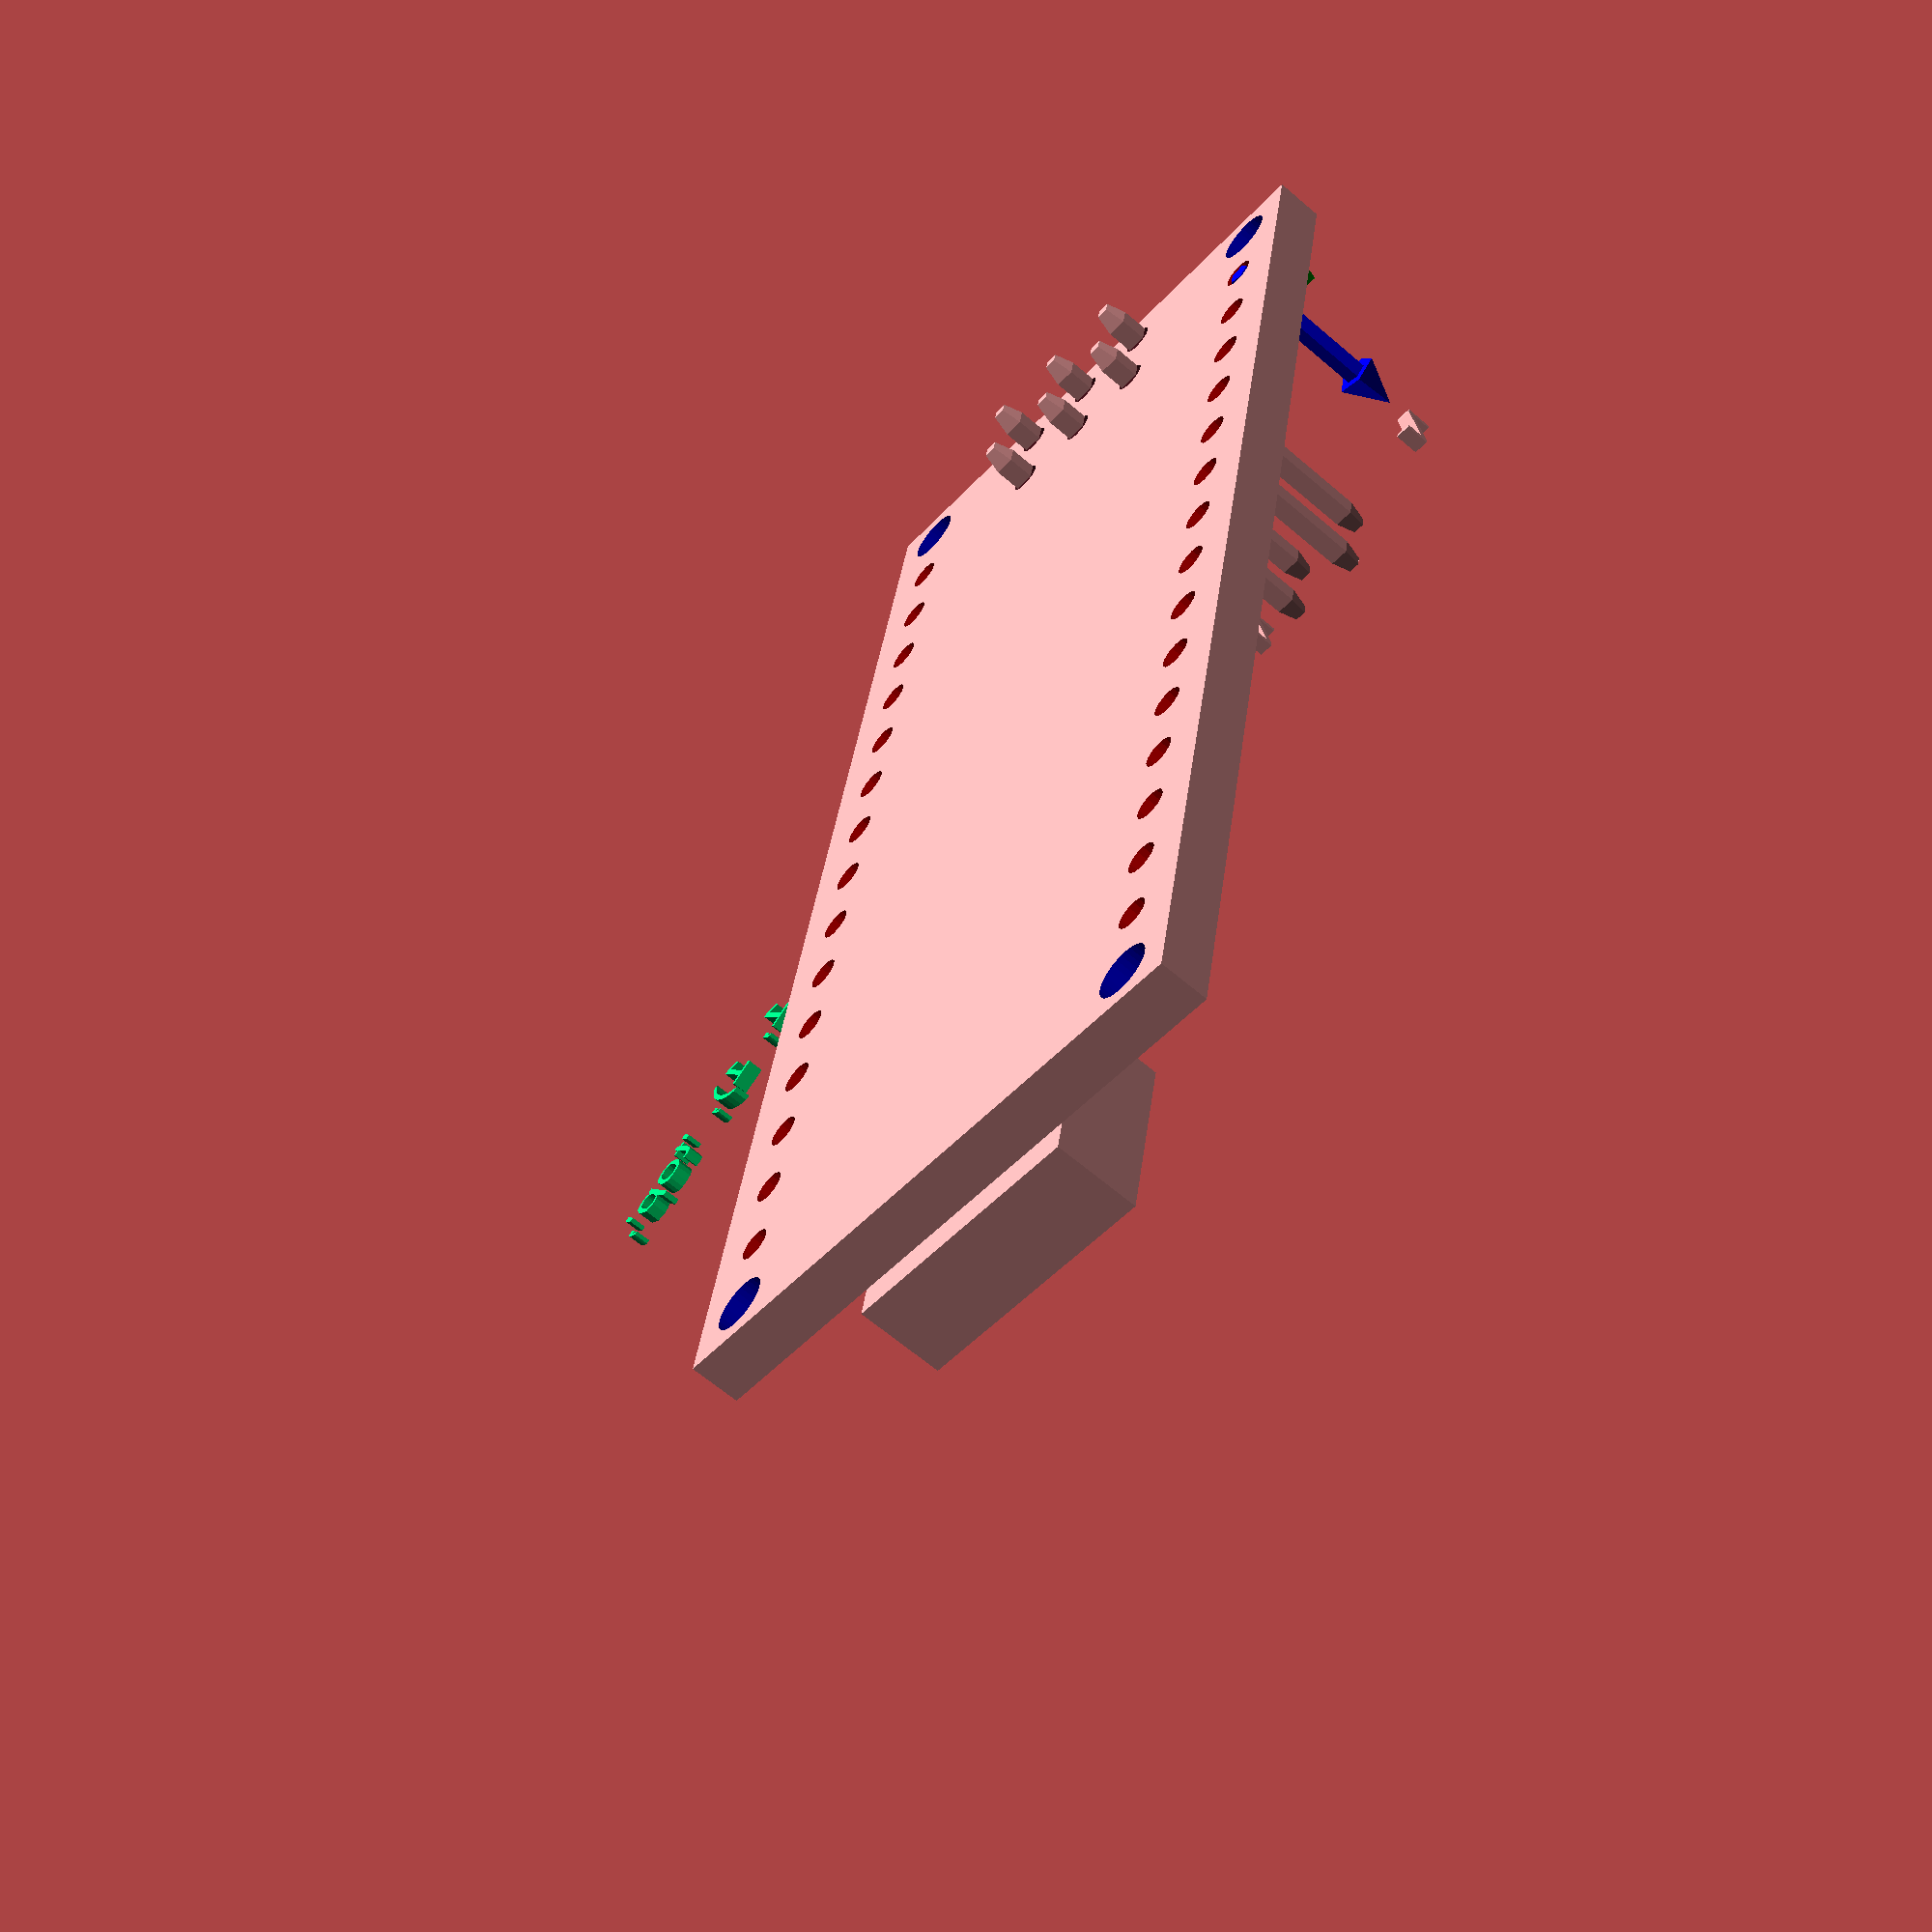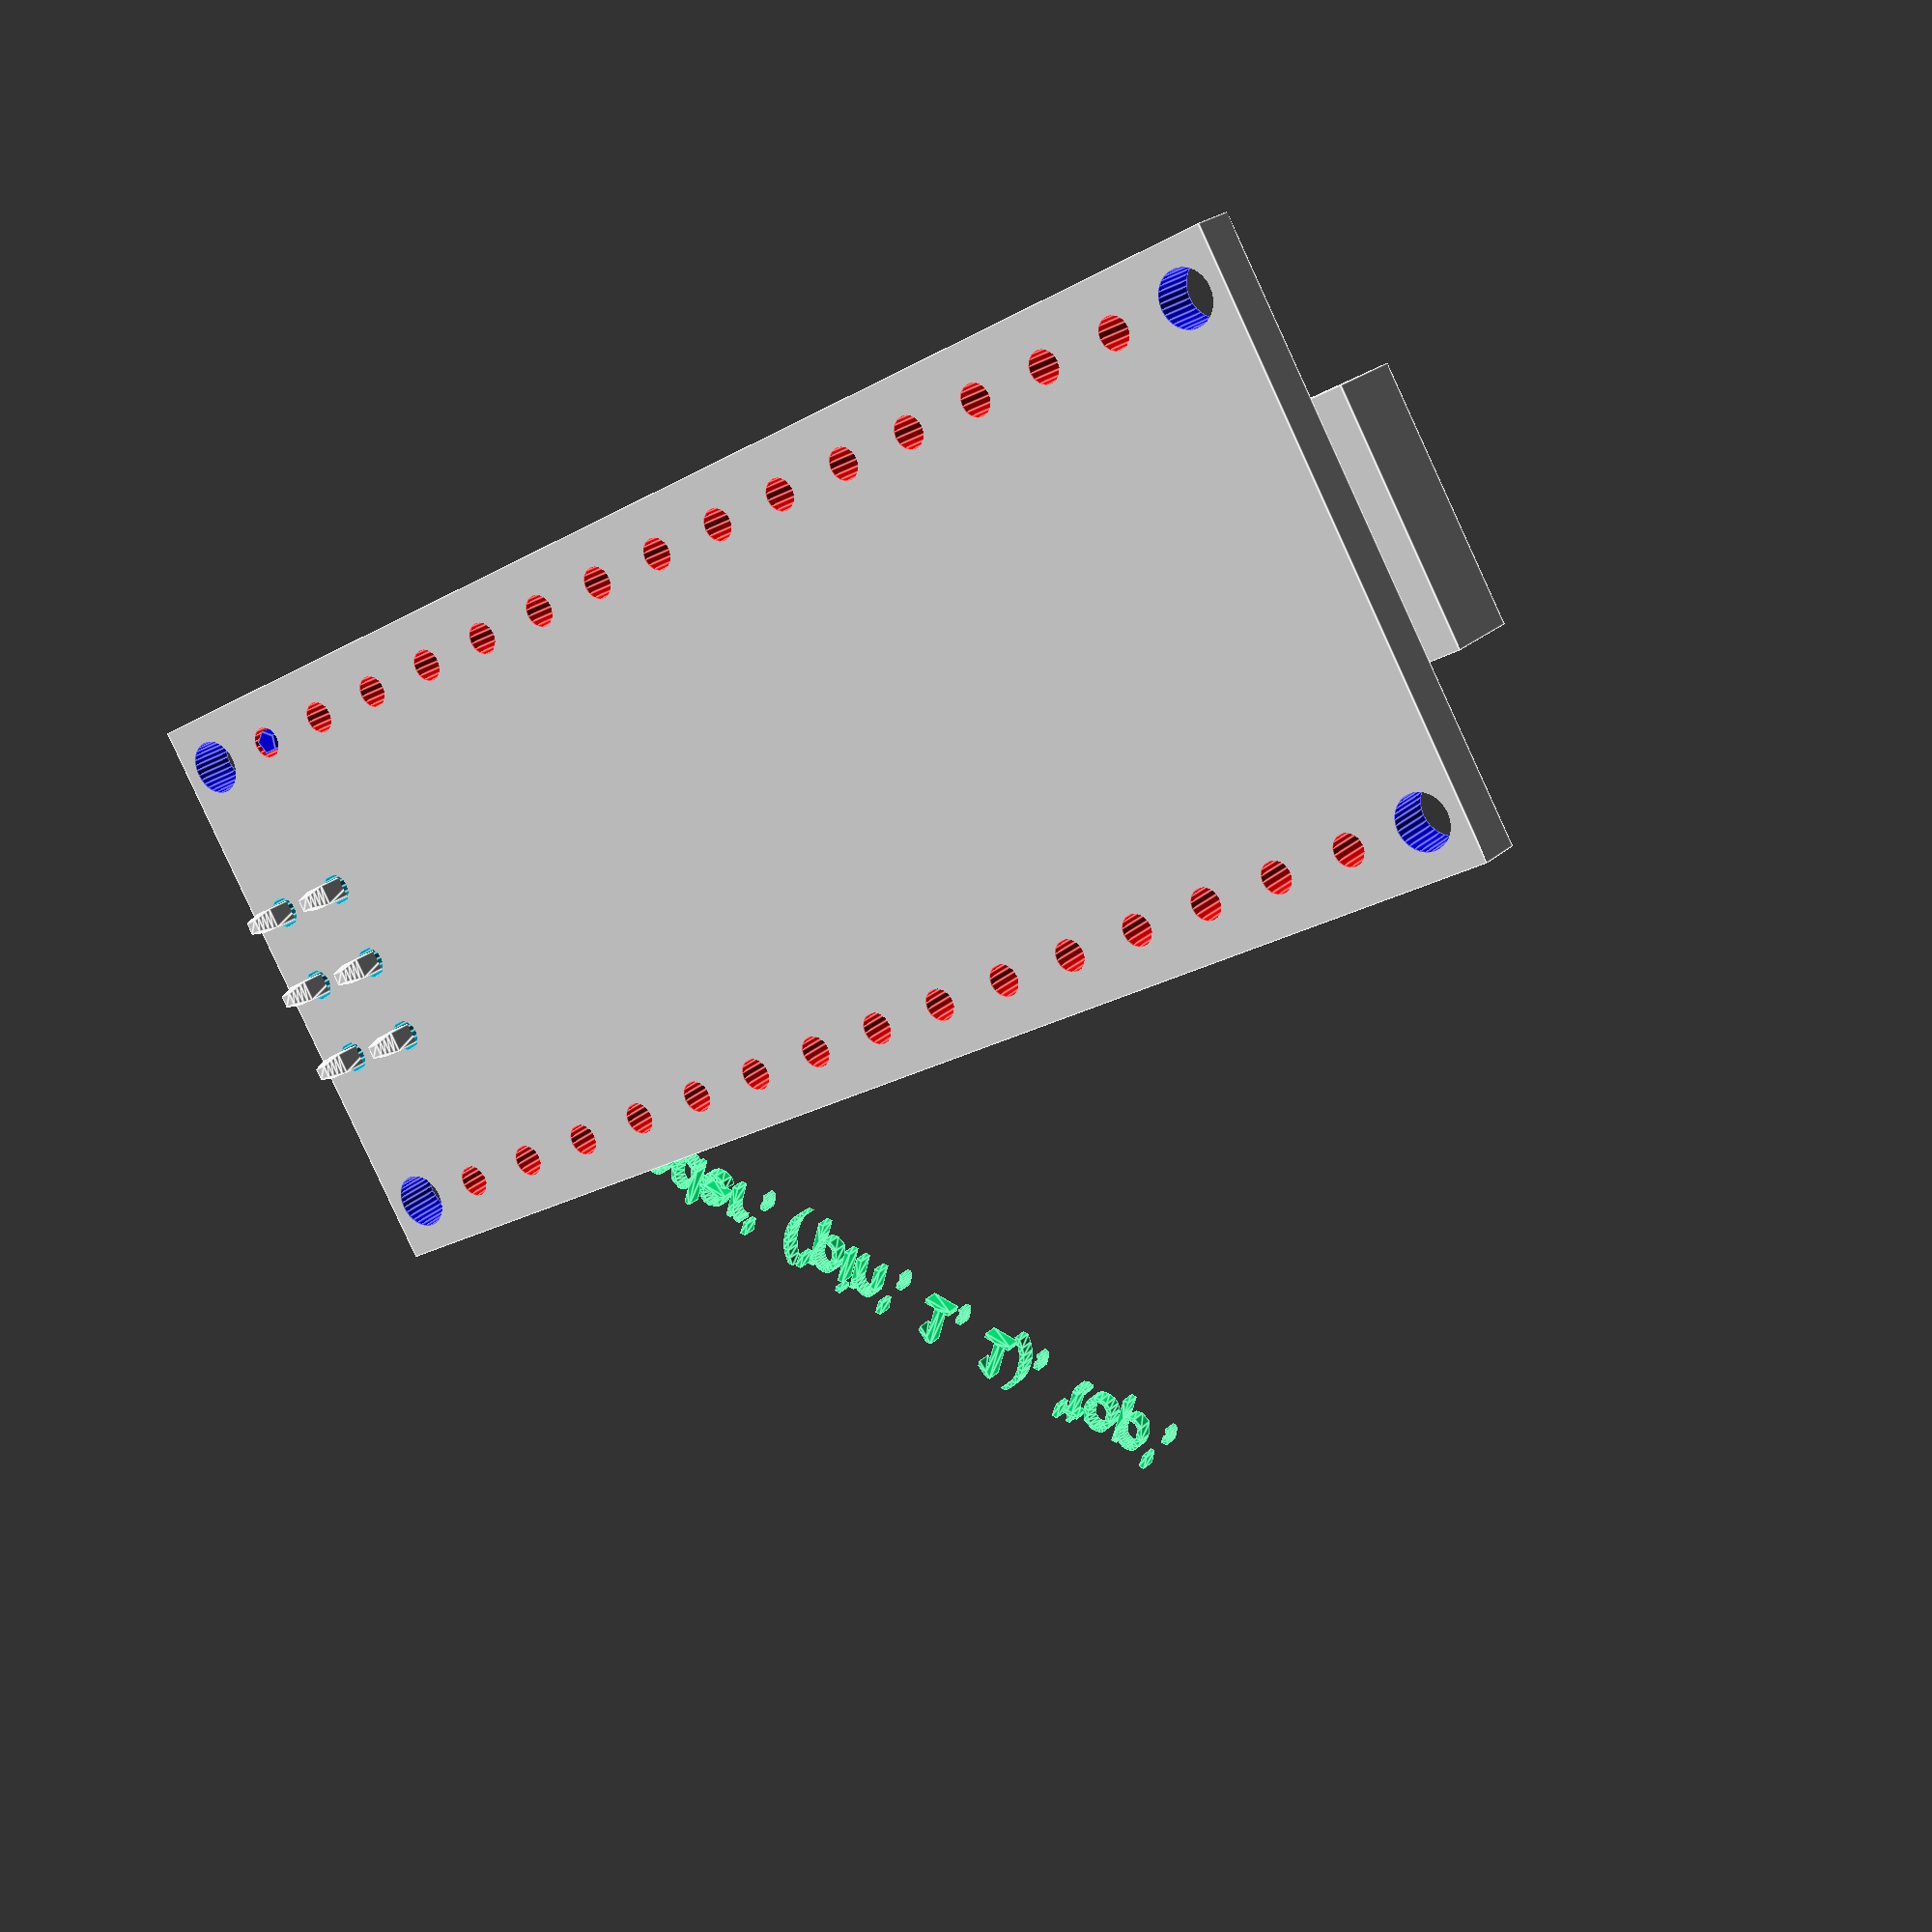
<openscad>
// Start: lazy_union
default_5_default_5();
default_5_anchor_5_non_physical_non_physical();
// End: lazy_union

// Modules.

// 'PartMaterial undef-default - anchor 5.0 non-physical'
module default_5_anchor_5_non_physical_non_physical() {
  // 'None : _combine_solids_and_holes'
  union() {
    // "('pin', 1), 'top', "
    multmatrix(m=[[0.5, 0.0, 0.0, -17.78], [0.0, 0.5, 0.0, -7.62], [0.0, 0.0, 0.5, 0.76], [0.0, 0.0, 0.0, 1.0]]) {
      // "('pin', 1), 'top',  : _combine_solids_and_holes"
      union() {
        // 'coords : _combine_solids_and_holes'
        union() {
          // 'x_arrow'
          multmatrix(m=[[0.0, 0.0, -1.0, -3.0], [0.0, -1.0, 0.0, 0.0], [-1.0, 0.0, 0.0, 0.0], [0.0, 0.0, 0.0, 1.0]]) {
            // 'x_arrow'
            color(c=[1.0, 0.0, 0.0, 1.0]) {
              // 'x_arrow : _combine_solids_and_holes'
              union() {
                // 'stem'
                multmatrix(m=[[1.0, 0.0, 0.0, 0.0], [-0.0, -1.0, -0.0, -0.0], [-0.0, -0.0, -1.0, -0.0], [0.0, 0.0, 0.0, 1.0]]) {
                  // 'stem : _combine_solids_and_holes'
                  union() {
                    // 'stem'
                    cylinder(h=10.0, r1=0.75, r2=0.75, center=false);
                  }
                }
                // 'head'
                multmatrix(m=[[1.0, 0.0, 0.0, 0.0], [0.0, -1.0, 0.0, 0.0], [0.0, 0.0, -1.0, -10.0], [0.0, 0.0, 0.0, 1.0]]) {
                  // 'head : _combine_solids_and_holes'
                  union() {
                    // 'head'
                    cylinder(h=3.0, r1=1.5, r2=0.0, center=false);
                  }
                }
              }
            }
          }
          // 'y_arrow'
          multmatrix(m=[[-1.0, 0.0, 0.0, 0.0], [0.0, 0.0, -1.0, -3.0], [0.0, -1.0, 0.0, 0.0], [0.0, 0.0, 0.0, 1.0]]) {
            // 'y_arrow'
            color(c=[0.0, 0.5019607843137255, 0.0, 1.0]) {
              // 'y_arrow : _combine_solids_and_holes'
              union() {
                // 'stem'
                multmatrix(m=[[1.0, 0.0, 0.0, 0.0], [-0.0, -1.0, -0.0, -0.0], [-0.0, -0.0, -1.0, -0.0], [0.0, 0.0, 0.0, 1.0]]) {
                  // 'stem : _combine_solids_and_holes'
                  union() {
                    // 'stem'
                    cylinder(h=10.0, r1=0.75, r2=0.75, center=false);
                  }
                }
                // 'head'
                multmatrix(m=[[1.0, 0.0, 0.0, 0.0], [0.0, -1.0, 0.0, 0.0], [0.0, 0.0, -1.0, -10.0], [0.0, 0.0, 0.0, 1.0]]) {
                  // 'head : _combine_solids_and_holes'
                  union() {
                    // 'head'
                    cylinder(h=3.0, r1=1.5, r2=0.0, center=false);
                  }
                }
              }
            }
          }
          // 'z_arrow'
          multmatrix(m=[[0.0, -1.0, 0.0, 0.0], [-1.0, 0.0, 0.0, 0.0], [0.0, 0.0, -1.0, -3.0], [0.0, 0.0, 0.0, 1.0]]) {
            // 'z_arrow'
            color(c=[0.0, 0.0, 1.0, 1.0]) {
              // 'z_arrow : _combine_solids_and_holes'
              union() {
                // 'stem'
                multmatrix(m=[[1.0, 0.0, 0.0, 0.0], [-0.0, -1.0, -0.0, -0.0], [-0.0, -0.0, -1.0, -0.0], [0.0, 0.0, 0.0, 1.0]]) {
                  // 'stem : _combine_solids_and_holes'
                  union() {
                    // 'stem'
                    cylinder(h=10.0, r1=0.75, r2=0.75, center=false);
                  }
                }
                // 'head'
                multmatrix(m=[[1.0, 0.0, 0.0, 0.0], [0.0, -1.0, 0.0, 0.0], [0.0, 0.0, -1.0, -10.0], [0.0, 0.0, 0.0, 1.0]]) {
                  // 'head : _combine_solids_and_holes'
                  union() {
                    // 'head'
                    cylinder(h=3.0, r1=1.5, r2=0.0, center=false);
                  }
                }
              }
            }
          }
        }
        // 'x'
        multmatrix(m=[[1.0, 0.0, 0.0, 11.0], [0.0, 1.0, 0.0, 0.0], [0.0, 0.0, 1.0, -0.5], [0.0, 0.0, 0.0, 1.0]]) {
          // 'x : _combine_solids_and_holes'
          union() {
            // 'x'
            linear_extrude(height=1.0) {
              translate(v=[0.0, 0.0, -0.5]) {
                text(text="x", size=3.0, halign="left", valign="bottom", spacing=1.0, direction="ltr");
              }
            }
          }
        }
        // 'y'
        multmatrix(m=[[0.0, 0.0, 1.0, -0.5], [1.0, 0.0, 0.0, 11.0], [0.0, 1.0, 0.0, 0.0], [0.0, 0.0, 0.0, 1.0]]) {
          // 'y : _combine_solids_and_holes'
          union() {
            // 'y'
            linear_extrude(height=1.0) {
              translate(v=[0.0, 0.0, -0.5]) {
                text(text="y", size=3.0, halign="left", valign="bottom", spacing=1.0, direction="ltr");
              }
            }
          }
        }
        // 'z'
        multmatrix(m=[[0.0, 1.0, 0.0, 0.0], [0.0, 0.0, 1.0, -0.5], [1.0, 0.0, 0.0, 11.0], [0.0, 0.0, 0.0, 1.0]]) {
          // 'z : _combine_solids_and_holes'
          union() {
            // 'z'
            linear_extrude(height=1.0) {
              translate(v=[0.0, 0.0, -0.5]) {
                text(text="z", size=3.0, halign="left", valign="bottom", spacing=1.0, direction="ltr");
              }
            }
          }
        }
        // 'label'
        multmatrix(m=[[0.7071067811865475, -0.7071067811865475, 0.0, 3.181980515339464], [0.7071067811865475, 0.7071067811865475, 0.0, 1.0606601717798212], [0.0, 0.0, 1.0, -0.5], [0.0, 0.0, 0.0, 1.0]]) {
          // 'label'
          color(c=[0.0, 1.0, 0.5, 1.0]) {
            // 'label : _combine_solids_and_holes'
            union() {
              // 'label'
              linear_extrude(height=1.0) {
                translate(v=[0.0, 0.0, -0.5]) {
                  text(text="('pin', 1), 'top', ", size=3.0, halign="left", valign="bottom", spacing=1.0, direction="ltr");
                }
              }
            }
          }
        }
      }
    }
    // "'icsp_header', ('pin', 1, 1), 'top', "
    multmatrix(m=[[0.5, 0.0, 0.0, -20.32], [0.0, 0.5, 0.0, 2.54], [0.0, 0.0, 0.5, 3.25], [0.0, 0.0, 0.0, 1.0]]) {
      // "'icsp_header', ('pin', 1, 1), 'top',  : _combine_solids_and_holes"
      union() {
        // 'coords : _combine_solids_and_holes'
        union() {
          // 'x_arrow'
          multmatrix(m=[[0.0, 0.0, -1.0, -3.0], [0.0, -1.0, 0.0, 0.0], [-1.0, 0.0, 0.0, 0.0], [0.0, 0.0, 0.0, 1.0]]) {
            // 'x_arrow'
            color(c=[1.0, 0.0, 0.0, 1.0]) {
              // 'x_arrow : _combine_solids_and_holes'
              union() {
                // 'stem'
                multmatrix(m=[[1.0, 0.0, 0.0, 0.0], [-0.0, -1.0, -0.0, -0.0], [-0.0, -0.0, -1.0, -0.0], [0.0, 0.0, 0.0, 1.0]]) {
                  // 'stem : _combine_solids_and_holes'
                  union() {
                    // 'stem'
                    cylinder(h=10.0, r1=0.75, r2=0.75, center=false);
                  }
                }
                // 'head'
                multmatrix(m=[[1.0, 0.0, 0.0, 0.0], [0.0, -1.0, 0.0, 0.0], [0.0, 0.0, -1.0, -10.0], [0.0, 0.0, 0.0, 1.0]]) {
                  // 'head : _combine_solids_and_holes'
                  union() {
                    // 'head'
                    cylinder(h=3.0, r1=1.5, r2=0.0, center=false);
                  }
                }
              }
            }
          }
          // 'y_arrow'
          multmatrix(m=[[-1.0, 0.0, 0.0, 0.0], [0.0, 0.0, -1.0, -3.0], [0.0, -1.0, 0.0, 0.0], [0.0, 0.0, 0.0, 1.0]]) {
            // 'y_arrow'
            color(c=[0.0, 0.5019607843137255, 0.0, 1.0]) {
              // 'y_arrow : _combine_solids_and_holes'
              union() {
                // 'stem'
                multmatrix(m=[[1.0, 0.0, 0.0, 0.0], [-0.0, -1.0, -0.0, -0.0], [-0.0, -0.0, -1.0, -0.0], [0.0, 0.0, 0.0, 1.0]]) {
                  // 'stem : _combine_solids_and_holes'
                  union() {
                    // 'stem'
                    cylinder(h=10.0, r1=0.75, r2=0.75, center=false);
                  }
                }
                // 'head'
                multmatrix(m=[[1.0, 0.0, 0.0, 0.0], [0.0, -1.0, 0.0, 0.0], [0.0, 0.0, -1.0, -10.0], [0.0, 0.0, 0.0, 1.0]]) {
                  // 'head : _combine_solids_and_holes'
                  union() {
                    // 'head'
                    cylinder(h=3.0, r1=1.5, r2=0.0, center=false);
                  }
                }
              }
            }
          }
          // 'z_arrow'
          multmatrix(m=[[0.0, -1.0, 0.0, 0.0], [-1.0, 0.0, 0.0, 0.0], [0.0, 0.0, -1.0, -3.0], [0.0, 0.0, 0.0, 1.0]]) {
            // 'z_arrow'
            color(c=[0.0, 0.0, 1.0, 1.0]) {
              // 'z_arrow : _combine_solids_and_holes'
              union() {
                // 'stem'
                multmatrix(m=[[1.0, 0.0, 0.0, 0.0], [-0.0, -1.0, -0.0, -0.0], [-0.0, -0.0, -1.0, -0.0], [0.0, 0.0, 0.0, 1.0]]) {
                  // 'stem : _combine_solids_and_holes'
                  union() {
                    // 'stem'
                    cylinder(h=10.0, r1=0.75, r2=0.75, center=false);
                  }
                }
                // 'head'
                multmatrix(m=[[1.0, 0.0, 0.0, 0.0], [0.0, -1.0, 0.0, 0.0], [0.0, 0.0, -1.0, -10.0], [0.0, 0.0, 0.0, 1.0]]) {
                  // 'head : _combine_solids_and_holes'
                  union() {
                    // 'head'
                    cylinder(h=3.0, r1=1.5, r2=0.0, center=false);
                  }
                }
              }
            }
          }
        }
        // 'x'
        multmatrix(m=[[1.0, 0.0, 0.0, 11.0], [0.0, 1.0, 0.0, 0.0], [0.0, 0.0, 1.0, -0.5], [0.0, 0.0, 0.0, 1.0]]) {
          // 'x : _combine_solids_and_holes'
          union() {
            // 'x'
            linear_extrude(height=1.0) {
              translate(v=[0.0, 0.0, -0.5]) {
                text(text="x", size=3.0, halign="left", valign="bottom", spacing=1.0, direction="ltr");
              }
            }
          }
        }
        // 'y'
        multmatrix(m=[[0.0, 0.0, 1.0, -0.5], [1.0, 0.0, 0.0, 11.0], [0.0, 1.0, 0.0, 0.0], [0.0, 0.0, 0.0, 1.0]]) {
          // 'y : _combine_solids_and_holes'
          union() {
            // 'y'
            linear_extrude(height=1.0) {
              translate(v=[0.0, 0.0, -0.5]) {
                text(text="y", size=3.0, halign="left", valign="bottom", spacing=1.0, direction="ltr");
              }
            }
          }
        }
        // 'z'
        multmatrix(m=[[0.0, 1.0, 0.0, 0.0], [0.0, 0.0, 1.0, -0.5], [1.0, 0.0, 0.0, 11.0], [0.0, 0.0, 0.0, 1.0]]) {
          // 'z : _combine_solids_and_holes'
          union() {
            // 'z'
            linear_extrude(height=1.0) {
              translate(v=[0.0, 0.0, -0.5]) {
                text(text="z", size=3.0, halign="left", valign="bottom", spacing=1.0, direction="ltr");
              }
            }
          }
        }
        // 'label'
        multmatrix(m=[[0.7071067811865475, -0.7071067811865475, 0.0, 3.181980515339464], [0.7071067811865475, 0.7071067811865475, 0.0, 1.0606601717798212], [0.0, 0.0, 1.0, -0.5], [0.0, 0.0, 0.0, 1.0]]) {
          // 'label'
          color(c=[0.0, 1.0, 0.5, 1.0]) {
            // 'label : _combine_solids_and_holes'
            union() {
              // 'label'
              linear_extrude(height=1.0) {
                translate(v=[0.0, 0.0, -0.5]) {
                  text(text="'icsp_header', ('pin', 1, 1), 'top', ", size=3.0, halign="left", valign="bottom", spacing=1.0, direction="ltr");
                }
              }
            }
          }
        }
      }
    }
  }
} // end module default_5_anchor_5_non_physical_non_physical

// 'PartMaterial undef-default - default 5.0'
module default_5_default_5() {
  // 'None : _combine_solids_and_holes'
  union() {
    // '_combine_solids_and_holes'
    difference() {
      // 'default : _combine_solids_and_holes'
      union() {
        // 'pcb'
        multmatrix(m=[[1.0, 0.0, 0.0, -21.65], [0.0, 1.0, 0.0, -9.25], [0.0, 0.0, 1.0, -0.75], [0.0, 0.0, 0.0, 1.0]]) {
          // 'pcb : _combine_solids_and_holes'
          union() {
            // 'pcb'
            cube(size=[43.3, 18.5, 1.5]);
          }
        }
        // 'icsp_header'
        multmatrix(m=[[1.0, 0.0, 0.0, -19.05], [0.0, 1.0, 0.0, 0.0], [0.0, 0.0, 1.0, 0.75], [0.0, 0.0, 0.0, 1.0]]) {
          // 'icsp_header : _combine_solids_and_holes'
          union() {
            // ('pin', 2, 1)
            multmatrix(m=[[1.0, 0.0, 0.0, 1.27], [0.0, -1.0, 0.0, 2.54], [0.0, 0.0, -1.0, 0.0], [0.0, 0.0, 0.0, 1.0]]) {
              // "('pin', 2, 1) : _combine_solids_and_holes"
              union() {
                // 'base'
                multmatrix(m=[[1.0, 0.0, 0.0, -1.27], [-0.0, -1.0, -0.0, 1.27], [-0.0, -0.0, -1.0, -0.0], [0.0, 0.0, 0.0, 1.0]]) {
                  // 'base : _combine_solids_and_holes'
                  union() {
                    // 'base : _combine_solids_and_holes'
                    union() {
                      // 'base'
                      linear_extrude(height=2.5, twist=0.0, slices=4, scale=[1.0, 1.0], $fn=32) {
                        polygon(points=[[0.0, 0.25], [0.25, 0.0], [2.29, 0.0], [2.54, 0.25], [2.54, 2.29], [2.29, 2.54], [0.25, 2.54], [0.0, 2.29]]);
                      }
                    }
                  }
                }
                // 'pin'
                multmatrix(m=[[1.0, -1.0146536357569526e-17, 0.0, 0.0], [-1.0146536357569526e-17, 1.0, 0.0, 0.0], [0.0, 0.0, 1.0, -2.625], [0.0, 0.0, 0.0, 1.0]]) {
                  // 'pin : _combine_solids_and_holes'
                  union() {
                    // 'mid'
                    multmatrix(m=[[0.7071067811865475, 0.7071067811865475, 0.0, 0.0], [0.7071067811865475, -0.7071067811865475, 0.0, 0.0], [0.0, 0.0, -1.0, 4.975], [0.0, 0.0, 0.0, 1.0]]) {
                      // 'mid : _combine_solids_and_holes'
                      union() {
                        // 'prism'
                        multmatrix(m=[[-1.0, -0.0, -0.0, -0.0], [-0.0, -1.0, -0.0, -0.0], [0.0, 0.0, 1.0, 0.0], [0.0, 0.0, 0.0, 1.0]]) {
                          // 'prism : _combine_solids_and_holes'
                          union() {
                            // 'prism'
                            linear_extrude(height=9.95, twist=0.0, slices=4, scale=[1.0, 1.0], $fn=32) {
                              polygon(points=[[-0.45254833995939037, 0.0], [-2.7710593799535783e-17, 0.45254833995939037], [0.45254833995939037, 5.5421187599071566e-17], [8.313178139860734e-17, -0.45254833995939037]]);
                            }
                          }
                        }
                      }
                    }
                    // 'upper'
                    multmatrix(m=[[0.7071067811865475, 0.7071067811865475, 0.0, 0.0], [0.7071067811865475, -0.7071067811865475, 0.0, 0.0], [0.0, 0.0, -1.0, -4.975], [0.0, 0.0, 0.0, 1.0]]) {
                      // 'upper : _combine_solids_and_holes'
                      union() {
                        // 'prism'
                        multmatrix(m=[[-1.0, -0.0, -0.0, -0.0], [-0.0, -1.0, -0.0, -0.0], [0.0, 0.0, 1.0, 0.0], [0.0, 0.0, 0.0, 1.0]]) {
                          // 'prism : _combine_solids_and_holes'
                          union() {
                            // 'prism'
                            linear_extrude(height=0.65, twist=0.0, slices=4, scale=[0.6, 0.6], $fn=32) {
                              polygon(points=[[-0.45254833995939037, 0.0], [-0.4384062043356594, 0.014142135623730956], [-0.42426406871192845, 0.028284271247461912], [-0.4101219330881975, 0.04242640687119287], [-0.39597979746446654, 0.056568542494923824], [-0.38183766184073564, 0.07071067811865472], [-0.3676955262170047, 0.08485281374238568], [-0.35355339059327373, 0.09899494936611664], [-0.3394112549695428, 0.11313708498984759], [-0.3252691193458118, 0.12727922061357855], [-0.31112698372208086, 0.1414213562373095], [-0.2969848480983499, 0.15556349186104046], [-0.282842712474619, 0.16970562748477136], [-0.26870057685088805, 0.18384776310850232], [-0.2545584412271571, 0.19798989873223327], [-0.24041630560342617, 0.21213203435596423], [-0.2262741699796952, 0.22627416997969518], [-0.21213203435596426, 0.24041630560342614], [-0.1979898987322333, 0.2545584412271571], [-0.18384776310850237, 0.268700576850888], [-0.16970562748477142, 0.282842712474619], [-0.15556349186104046, 0.2969848480983499], [-0.14142135623730953, 0.31112698372208086], [-0.12727922061357858, 0.3252691193458118], [-0.11313708498984762, 0.3394112549695428], [-0.09899494936611666, 0.35355339059327373], [-0.08485281374238572, 0.3676955262170047], [-0.07071067811865478, 0.38183766184073564], [-0.056568542494923824, 0.39597979746446654], [-0.042426406871192875, 0.4101219330881975], [-0.028284271247461926, 0.42426406871192845], [-0.014142135623730977, 0.4384062043356594], [-2.7710593799535783e-17, 0.45254833995939037], [0.014142135623730956, 0.4384062043356594], [0.028284271247461912, 0.42426406871192845], [0.04242640687119287, 0.4101219330881975], [0.056568542494923824, 0.3959797974644666], [0.07071067811865472, 0.38183766184073564], [0.08485281374238568, 0.3676955262170047], [0.09899494936611664, 0.35355339059327373], [0.11313708498984759, 0.3394112549695428], [0.12727922061357855, 0.3252691193458118], [0.1414213562373095, 0.3111269837220809], [0.15556349186104046, 0.29698484809834996], [0.16970562748477136, 0.282842712474619], [0.18384776310850232, 0.26870057685088805], [0.19798989873223327, 0.2545584412271571], [0.21213203435596423, 0.24041630560342617], [0.22627416997969518, 0.2262741699796952], [0.24041630560342614, 0.21213203435596426], [0.2545584412271571, 0.19798989873223333], [0.268700576850888, 0.18384776310850237], [0.282842712474619, 0.16970562748477142], [0.2969848480983499, 0.1555634918610405], [0.31112698372208086, 0.14142135623730953], [0.3252691193458118, 0.12727922061357858], [0.3394112549695428, 0.11313708498984763], [0.35355339059327373, 0.09899494936611669], [0.3676955262170047, 0.08485281374238574], [0.38183766184073564, 0.0707106781186548], [0.39597979746446654, 0.056568542494923844], [0.4101219330881975, 0.042426406871192895], [0.42426406871192845, 0.02828427124746195], [0.4384062043356594, 0.014142135623731003], [0.45254833995939037, 5.5421187599071566e-17], [0.4384062043356594, -0.0141421356237309], [0.42426406871192845, -0.028284271247461856], [0.4101219330881975, -0.04242640687119281], [0.3959797974644666, -0.05656854249492377], [0.38183766184073564, -0.07071067811865472], [0.3676955262170047, -0.08485281374238562], [0.35355339059327373, -0.09899494936611658], [0.3394112549695428, -0.11313708498984754], [0.3252691193458118, -0.1272792206135785], [0.3111269837220809, -0.14142135623730945], [0.29698484809834996, -0.1555634918610404], [0.282842712474619, -0.16970562748477136], [0.26870057685088805, -0.18384776310850232], [0.2545584412271571, -0.19798989873223327], [0.2404163056034262, -0.2121320343559642], [0.22627416997969524, -0.22627416997969516], [0.21213203435596428, -0.2404163056034261], [0.19798989873223335, -0.2545584412271571], [0.1838477631085024, -0.268700576850888], [0.16970562748477144, -0.28284271247461895], [0.15556349186104051, -0.2969848480983499], [0.14142135623730956, -0.31112698372208086], [0.1272792206135786, -0.3252691193458118], [0.11313708498984766, -0.3394112549695428], [0.09899494936611672, -0.35355339059327373], [0.08485281374238576, -0.36769552621700463], [0.07071067811865482, -0.38183766184073564], [0.05656854249492387, -0.39597979746446654], [0.04242640687119292, -0.4101219330881975], [0.028284271247461978, -0.42426406871192845], [0.01414213562373103, -0.4384062043356594], [8.313178139860734e-17, -0.45254833995939037], [-0.0141421356237309, -0.4384062043356594], [-0.028284271247461856, -0.42426406871192845], [-0.04242640687119281, -0.41012193308819755], [-0.05656854249492377, -0.3959797974644666], [-0.07071067811865472, -0.38183766184073564], [-0.08485281374238562, -0.3676955262170047], [-0.09899494936611658, -0.35355339059327373], [-0.11313708498984754, -0.33941125496954283], [-0.1272792206135785, -0.3252691193458119], [-0.14142135623730945, -0.3111269837220809], [-0.1555634918610404, -0.29698484809834996], [-0.16970562748477136, -0.282842712474619], [-0.18384776310850232, -0.26870057685088805], [-0.19798989873223327, -0.25455844122715715], [-0.2121320343559642, -0.2404163056034262], [-0.22627416997969516, -0.22627416997969524], [-0.2404163056034261, -0.21213203435596428], [-0.2545584412271571, -0.19798989873223335], [-0.268700576850888, -0.1838477631085024], [-0.28284271247461895, -0.16970562748477147], [-0.2969848480983499, -0.15556349186104051], [-0.31112698372208086, -0.14142135623730956], [-0.3252691193458118, -0.12727922061357863], [-0.3394112549695428, -0.11313708498984767], [-0.35355339059327373, -0.09899494936611673], [-0.36769552621700463, -0.08485281374238579], [-0.38183766184073564, -0.07071067811865483], [-0.39597979746446654, -0.05656854249492389], [-0.4101219330881975, -0.04242640687119295], [-0.42426406871192845, -0.028284271247462002], [-0.4384062043356594, -0.014142135623731057]]);
                            }
                          }
                        }
                      }
                    }
                    // 'lower'
                    multmatrix(m=[[0.7071067811865475, 0.7071067811865475, 0.0, 0.0], [-0.7071067811865475, 0.7071067811865475, 0.0, 0.0], [0.0, 0.0, 1.0, 4.975], [0.0, 0.0, 0.0, 1.0]]) {
                      // 'lower : _combine_solids_and_holes'
                      union() {
                        // 'prism'
                        multmatrix(m=[[-1.0, -0.0, -0.0, -0.0], [-0.0, -1.0, -0.0, -0.0], [0.0, 0.0, 1.0, 0.0], [0.0, 0.0, 0.0, 1.0]]) {
                          // 'prism : _combine_solids_and_holes'
                          union() {
                            // 'prism'
                            linear_extrude(height=0.65, twist=0.0, slices=4, scale=[0.6, 0.6], $fn=32) {
                              polygon(points=[[-0.45254833995939037, 0.0], [-0.4384062043356594, 0.014142135623730956], [-0.42426406871192845, 0.028284271247461912], [-0.4101219330881975, 0.04242640687119287], [-0.39597979746446654, 0.056568542494923824], [-0.38183766184073564, 0.07071067811865472], [-0.3676955262170047, 0.08485281374238568], [-0.35355339059327373, 0.09899494936611664], [-0.3394112549695428, 0.11313708498984759], [-0.3252691193458118, 0.12727922061357855], [-0.31112698372208086, 0.1414213562373095], [-0.2969848480983499, 0.15556349186104046], [-0.282842712474619, 0.16970562748477136], [-0.26870057685088805, 0.18384776310850232], [-0.2545584412271571, 0.19798989873223327], [-0.24041630560342617, 0.21213203435596423], [-0.2262741699796952, 0.22627416997969518], [-0.21213203435596426, 0.24041630560342614], [-0.1979898987322333, 0.2545584412271571], [-0.18384776310850237, 0.268700576850888], [-0.16970562748477142, 0.282842712474619], [-0.15556349186104046, 0.2969848480983499], [-0.14142135623730953, 0.31112698372208086], [-0.12727922061357858, 0.3252691193458118], [-0.11313708498984762, 0.3394112549695428], [-0.09899494936611666, 0.35355339059327373], [-0.08485281374238572, 0.3676955262170047], [-0.07071067811865478, 0.38183766184073564], [-0.056568542494923824, 0.39597979746446654], [-0.042426406871192875, 0.4101219330881975], [-0.028284271247461926, 0.42426406871192845], [-0.014142135623730977, 0.4384062043356594], [-2.7710593799535783e-17, 0.45254833995939037], [0.014142135623730956, 0.4384062043356594], [0.028284271247461912, 0.42426406871192845], [0.04242640687119287, 0.4101219330881975], [0.056568542494923824, 0.3959797974644666], [0.07071067811865472, 0.38183766184073564], [0.08485281374238568, 0.3676955262170047], [0.09899494936611664, 0.35355339059327373], [0.11313708498984759, 0.3394112549695428], [0.12727922061357855, 0.3252691193458118], [0.1414213562373095, 0.3111269837220809], [0.15556349186104046, 0.29698484809834996], [0.16970562748477136, 0.282842712474619], [0.18384776310850232, 0.26870057685088805], [0.19798989873223327, 0.2545584412271571], [0.21213203435596423, 0.24041630560342617], [0.22627416997969518, 0.2262741699796952], [0.24041630560342614, 0.21213203435596426], [0.2545584412271571, 0.19798989873223333], [0.268700576850888, 0.18384776310850237], [0.282842712474619, 0.16970562748477142], [0.2969848480983499, 0.1555634918610405], [0.31112698372208086, 0.14142135623730953], [0.3252691193458118, 0.12727922061357858], [0.3394112549695428, 0.11313708498984763], [0.35355339059327373, 0.09899494936611669], [0.3676955262170047, 0.08485281374238574], [0.38183766184073564, 0.0707106781186548], [0.39597979746446654, 0.056568542494923844], [0.4101219330881975, 0.042426406871192895], [0.42426406871192845, 0.02828427124746195], [0.4384062043356594, 0.014142135623731003], [0.45254833995939037, 5.5421187599071566e-17], [0.4384062043356594, -0.0141421356237309], [0.42426406871192845, -0.028284271247461856], [0.4101219330881975, -0.04242640687119281], [0.3959797974644666, -0.05656854249492377], [0.38183766184073564, -0.07071067811865472], [0.3676955262170047, -0.08485281374238562], [0.35355339059327373, -0.09899494936611658], [0.3394112549695428, -0.11313708498984754], [0.3252691193458118, -0.1272792206135785], [0.3111269837220809, -0.14142135623730945], [0.29698484809834996, -0.1555634918610404], [0.282842712474619, -0.16970562748477136], [0.26870057685088805, -0.18384776310850232], [0.2545584412271571, -0.19798989873223327], [0.2404163056034262, -0.2121320343559642], [0.22627416997969524, -0.22627416997969516], [0.21213203435596428, -0.2404163056034261], [0.19798989873223335, -0.2545584412271571], [0.1838477631085024, -0.268700576850888], [0.16970562748477144, -0.28284271247461895], [0.15556349186104051, -0.2969848480983499], [0.14142135623730956, -0.31112698372208086], [0.1272792206135786, -0.3252691193458118], [0.11313708498984766, -0.3394112549695428], [0.09899494936611672, -0.35355339059327373], [0.08485281374238576, -0.36769552621700463], [0.07071067811865482, -0.38183766184073564], [0.05656854249492387, -0.39597979746446654], [0.04242640687119292, -0.4101219330881975], [0.028284271247461978, -0.42426406871192845], [0.01414213562373103, -0.4384062043356594], [8.313178139860734e-17, -0.45254833995939037], [-0.0141421356237309, -0.4384062043356594], [-0.028284271247461856, -0.42426406871192845], [-0.04242640687119281, -0.41012193308819755], [-0.05656854249492377, -0.3959797974644666], [-0.07071067811865472, -0.38183766184073564], [-0.08485281374238562, -0.3676955262170047], [-0.09899494936611658, -0.35355339059327373], [-0.11313708498984754, -0.33941125496954283], [-0.1272792206135785, -0.3252691193458119], [-0.14142135623730945, -0.3111269837220809], [-0.1555634918610404, -0.29698484809834996], [-0.16970562748477136, -0.282842712474619], [-0.18384776310850232, -0.26870057685088805], [-0.19798989873223327, -0.25455844122715715], [-0.2121320343559642, -0.2404163056034262], [-0.22627416997969516, -0.22627416997969524], [-0.2404163056034261, -0.21213203435596428], [-0.2545584412271571, -0.19798989873223335], [-0.268700576850888, -0.1838477631085024], [-0.28284271247461895, -0.16970562748477147], [-0.2969848480983499, -0.15556349186104051], [-0.31112698372208086, -0.14142135623730956], [-0.3252691193458118, -0.12727922061357863], [-0.3394112549695428, -0.11313708498984767], [-0.35355339059327373, -0.09899494936611673], [-0.36769552621700463, -0.08485281374238579], [-0.38183766184073564, -0.07071067811865483], [-0.39597979746446654, -0.05656854249492389], [-0.4101219330881975, -0.04242640687119295], [-0.42426406871192845, -0.028284271247462002], [-0.4384062043356594, -0.014142135623731057]]);
                            }
                          }
                        }
                      }
                    }
                  }
                }
              }
            }
            // ('pin', 2, 2)
            multmatrix(m=[[1.0, 0.0, 0.0, 1.27], [0.0, -1.0, 0.0, 0.0], [0.0, 0.0, -1.0, 0.0], [0.0, 0.0, 0.0, 1.0]]) {
              // "('pin', 2, 2) : _combine_solids_and_holes"
              union() {
                // 'base'
                multmatrix(m=[[1.0, 0.0, 0.0, -1.27], [-0.0, -1.0, -0.0, 1.27], [-0.0, -0.0, -1.0, -0.0], [0.0, 0.0, 0.0, 1.0]]) {
                  // 'base : _combine_solids_and_holes'
                  union() {
                    // 'base : _combine_solids_and_holes'
                    union() {
                      // 'base'
                      linear_extrude(height=2.5, twist=0.0, slices=4, scale=[1.0, 1.0], $fn=32) {
                        polygon(points=[[0.0, 0.25], [0.25, 0.0], [2.29, 0.0], [2.54, 0.25], [2.54, 2.29], [2.29, 2.54], [0.25, 2.54], [0.0, 2.29]]);
                      }
                    }
                  }
                }
                // 'pin'
                multmatrix(m=[[1.0, -1.0146536357569526e-17, 0.0, 0.0], [-1.0146536357569526e-17, 1.0, 0.0, 0.0], [0.0, 0.0, 1.0, -2.625], [0.0, 0.0, 0.0, 1.0]]) {
                  // 'pin : _combine_solids_and_holes'
                  union() {
                    // 'mid'
                    multmatrix(m=[[0.7071067811865475, 0.7071067811865475, 0.0, 0.0], [0.7071067811865475, -0.7071067811865475, 0.0, 0.0], [0.0, 0.0, -1.0, 4.975], [0.0, 0.0, 0.0, 1.0]]) {
                      // 'mid : _combine_solids_and_holes'
                      union() {
                        // 'prism'
                        multmatrix(m=[[-1.0, -0.0, -0.0, -0.0], [-0.0, -1.0, -0.0, -0.0], [0.0, 0.0, 1.0, 0.0], [0.0, 0.0, 0.0, 1.0]]) {
                          // 'prism : _combine_solids_and_holes'
                          union() {
                            // 'prism'
                            linear_extrude(height=9.95, twist=0.0, slices=4, scale=[1.0, 1.0], $fn=32) {
                              polygon(points=[[-0.45254833995939037, 0.0], [-2.7710593799535783e-17, 0.45254833995939037], [0.45254833995939037, 5.5421187599071566e-17], [8.313178139860734e-17, -0.45254833995939037]]);
                            }
                          }
                        }
                      }
                    }
                    // 'upper'
                    multmatrix(m=[[0.7071067811865475, 0.7071067811865475, 0.0, 0.0], [0.7071067811865475, -0.7071067811865475, 0.0, 0.0], [0.0, 0.0, -1.0, -4.975], [0.0, 0.0, 0.0, 1.0]]) {
                      // 'upper : _combine_solids_and_holes'
                      union() {
                        // 'prism'
                        multmatrix(m=[[-1.0, -0.0, -0.0, -0.0], [-0.0, -1.0, -0.0, -0.0], [0.0, 0.0, 1.0, 0.0], [0.0, 0.0, 0.0, 1.0]]) {
                          // 'prism : _combine_solids_and_holes'
                          union() {
                            // 'prism'
                            linear_extrude(height=0.65, twist=0.0, slices=4, scale=[0.6, 0.6], $fn=32) {
                              polygon(points=[[-0.45254833995939037, 0.0], [-0.4384062043356594, 0.014142135623730956], [-0.42426406871192845, 0.028284271247461912], [-0.4101219330881975, 0.04242640687119287], [-0.39597979746446654, 0.056568542494923824], [-0.38183766184073564, 0.07071067811865472], [-0.3676955262170047, 0.08485281374238568], [-0.35355339059327373, 0.09899494936611664], [-0.3394112549695428, 0.11313708498984759], [-0.3252691193458118, 0.12727922061357855], [-0.31112698372208086, 0.1414213562373095], [-0.2969848480983499, 0.15556349186104046], [-0.282842712474619, 0.16970562748477136], [-0.26870057685088805, 0.18384776310850232], [-0.2545584412271571, 0.19798989873223327], [-0.24041630560342617, 0.21213203435596423], [-0.2262741699796952, 0.22627416997969518], [-0.21213203435596426, 0.24041630560342614], [-0.1979898987322333, 0.2545584412271571], [-0.18384776310850237, 0.268700576850888], [-0.16970562748477142, 0.282842712474619], [-0.15556349186104046, 0.2969848480983499], [-0.14142135623730953, 0.31112698372208086], [-0.12727922061357858, 0.3252691193458118], [-0.11313708498984762, 0.3394112549695428], [-0.09899494936611666, 0.35355339059327373], [-0.08485281374238572, 0.3676955262170047], [-0.07071067811865478, 0.38183766184073564], [-0.056568542494923824, 0.39597979746446654], [-0.042426406871192875, 0.4101219330881975], [-0.028284271247461926, 0.42426406871192845], [-0.014142135623730977, 0.4384062043356594], [-2.7710593799535783e-17, 0.45254833995939037], [0.014142135623730956, 0.4384062043356594], [0.028284271247461912, 0.42426406871192845], [0.04242640687119287, 0.4101219330881975], [0.056568542494923824, 0.3959797974644666], [0.07071067811865472, 0.38183766184073564], [0.08485281374238568, 0.3676955262170047], [0.09899494936611664, 0.35355339059327373], [0.11313708498984759, 0.3394112549695428], [0.12727922061357855, 0.3252691193458118], [0.1414213562373095, 0.3111269837220809], [0.15556349186104046, 0.29698484809834996], [0.16970562748477136, 0.282842712474619], [0.18384776310850232, 0.26870057685088805], [0.19798989873223327, 0.2545584412271571], [0.21213203435596423, 0.24041630560342617], [0.22627416997969518, 0.2262741699796952], [0.24041630560342614, 0.21213203435596426], [0.2545584412271571, 0.19798989873223333], [0.268700576850888, 0.18384776310850237], [0.282842712474619, 0.16970562748477142], [0.2969848480983499, 0.1555634918610405], [0.31112698372208086, 0.14142135623730953], [0.3252691193458118, 0.12727922061357858], [0.3394112549695428, 0.11313708498984763], [0.35355339059327373, 0.09899494936611669], [0.3676955262170047, 0.08485281374238574], [0.38183766184073564, 0.0707106781186548], [0.39597979746446654, 0.056568542494923844], [0.4101219330881975, 0.042426406871192895], [0.42426406871192845, 0.02828427124746195], [0.4384062043356594, 0.014142135623731003], [0.45254833995939037, 5.5421187599071566e-17], [0.4384062043356594, -0.0141421356237309], [0.42426406871192845, -0.028284271247461856], [0.4101219330881975, -0.04242640687119281], [0.3959797974644666, -0.05656854249492377], [0.38183766184073564, -0.07071067811865472], [0.3676955262170047, -0.08485281374238562], [0.35355339059327373, -0.09899494936611658], [0.3394112549695428, -0.11313708498984754], [0.3252691193458118, -0.1272792206135785], [0.3111269837220809, -0.14142135623730945], [0.29698484809834996, -0.1555634918610404], [0.282842712474619, -0.16970562748477136], [0.26870057685088805, -0.18384776310850232], [0.2545584412271571, -0.19798989873223327], [0.2404163056034262, -0.2121320343559642], [0.22627416997969524, -0.22627416997969516], [0.21213203435596428, -0.2404163056034261], [0.19798989873223335, -0.2545584412271571], [0.1838477631085024, -0.268700576850888], [0.16970562748477144, -0.28284271247461895], [0.15556349186104051, -0.2969848480983499], [0.14142135623730956, -0.31112698372208086], [0.1272792206135786, -0.3252691193458118], [0.11313708498984766, -0.3394112549695428], [0.09899494936611672, -0.35355339059327373], [0.08485281374238576, -0.36769552621700463], [0.07071067811865482, -0.38183766184073564], [0.05656854249492387, -0.39597979746446654], [0.04242640687119292, -0.4101219330881975], [0.028284271247461978, -0.42426406871192845], [0.01414213562373103, -0.4384062043356594], [8.313178139860734e-17, -0.45254833995939037], [-0.0141421356237309, -0.4384062043356594], [-0.028284271247461856, -0.42426406871192845], [-0.04242640687119281, -0.41012193308819755], [-0.05656854249492377, -0.3959797974644666], [-0.07071067811865472, -0.38183766184073564], [-0.08485281374238562, -0.3676955262170047], [-0.09899494936611658, -0.35355339059327373], [-0.11313708498984754, -0.33941125496954283], [-0.1272792206135785, -0.3252691193458119], [-0.14142135623730945, -0.3111269837220809], [-0.1555634918610404, -0.29698484809834996], [-0.16970562748477136, -0.282842712474619], [-0.18384776310850232, -0.26870057685088805], [-0.19798989873223327, -0.25455844122715715], [-0.2121320343559642, -0.2404163056034262], [-0.22627416997969516, -0.22627416997969524], [-0.2404163056034261, -0.21213203435596428], [-0.2545584412271571, -0.19798989873223335], [-0.268700576850888, -0.1838477631085024], [-0.28284271247461895, -0.16970562748477147], [-0.2969848480983499, -0.15556349186104051], [-0.31112698372208086, -0.14142135623730956], [-0.3252691193458118, -0.12727922061357863], [-0.3394112549695428, -0.11313708498984767], [-0.35355339059327373, -0.09899494936611673], [-0.36769552621700463, -0.08485281374238579], [-0.38183766184073564, -0.07071067811865483], [-0.39597979746446654, -0.05656854249492389], [-0.4101219330881975, -0.04242640687119295], [-0.42426406871192845, -0.028284271247462002], [-0.4384062043356594, -0.014142135623731057]]);
                            }
                          }
                        }
                      }
                    }
                    // 'lower'
                    multmatrix(m=[[0.7071067811865475, 0.7071067811865475, 0.0, 0.0], [-0.7071067811865475, 0.7071067811865475, 0.0, 0.0], [0.0, 0.0, 1.0, 4.975], [0.0, 0.0, 0.0, 1.0]]) {
                      // 'lower : _combine_solids_and_holes'
                      union() {
                        // 'prism'
                        multmatrix(m=[[-1.0, -0.0, -0.0, -0.0], [-0.0, -1.0, -0.0, -0.0], [0.0, 0.0, 1.0, 0.0], [0.0, 0.0, 0.0, 1.0]]) {
                          // 'prism : _combine_solids_and_holes'
                          union() {
                            // 'prism'
                            linear_extrude(height=0.65, twist=0.0, slices=4, scale=[0.6, 0.6], $fn=32) {
                              polygon(points=[[-0.45254833995939037, 0.0], [-0.4384062043356594, 0.014142135623730956], [-0.42426406871192845, 0.028284271247461912], [-0.4101219330881975, 0.04242640687119287], [-0.39597979746446654, 0.056568542494923824], [-0.38183766184073564, 0.07071067811865472], [-0.3676955262170047, 0.08485281374238568], [-0.35355339059327373, 0.09899494936611664], [-0.3394112549695428, 0.11313708498984759], [-0.3252691193458118, 0.12727922061357855], [-0.31112698372208086, 0.1414213562373095], [-0.2969848480983499, 0.15556349186104046], [-0.282842712474619, 0.16970562748477136], [-0.26870057685088805, 0.18384776310850232], [-0.2545584412271571, 0.19798989873223327], [-0.24041630560342617, 0.21213203435596423], [-0.2262741699796952, 0.22627416997969518], [-0.21213203435596426, 0.24041630560342614], [-0.1979898987322333, 0.2545584412271571], [-0.18384776310850237, 0.268700576850888], [-0.16970562748477142, 0.282842712474619], [-0.15556349186104046, 0.2969848480983499], [-0.14142135623730953, 0.31112698372208086], [-0.12727922061357858, 0.3252691193458118], [-0.11313708498984762, 0.3394112549695428], [-0.09899494936611666, 0.35355339059327373], [-0.08485281374238572, 0.3676955262170047], [-0.07071067811865478, 0.38183766184073564], [-0.056568542494923824, 0.39597979746446654], [-0.042426406871192875, 0.4101219330881975], [-0.028284271247461926, 0.42426406871192845], [-0.014142135623730977, 0.4384062043356594], [-2.7710593799535783e-17, 0.45254833995939037], [0.014142135623730956, 0.4384062043356594], [0.028284271247461912, 0.42426406871192845], [0.04242640687119287, 0.4101219330881975], [0.056568542494923824, 0.3959797974644666], [0.07071067811865472, 0.38183766184073564], [0.08485281374238568, 0.3676955262170047], [0.09899494936611664, 0.35355339059327373], [0.11313708498984759, 0.3394112549695428], [0.12727922061357855, 0.3252691193458118], [0.1414213562373095, 0.3111269837220809], [0.15556349186104046, 0.29698484809834996], [0.16970562748477136, 0.282842712474619], [0.18384776310850232, 0.26870057685088805], [0.19798989873223327, 0.2545584412271571], [0.21213203435596423, 0.24041630560342617], [0.22627416997969518, 0.2262741699796952], [0.24041630560342614, 0.21213203435596426], [0.2545584412271571, 0.19798989873223333], [0.268700576850888, 0.18384776310850237], [0.282842712474619, 0.16970562748477142], [0.2969848480983499, 0.1555634918610405], [0.31112698372208086, 0.14142135623730953], [0.3252691193458118, 0.12727922061357858], [0.3394112549695428, 0.11313708498984763], [0.35355339059327373, 0.09899494936611669], [0.3676955262170047, 0.08485281374238574], [0.38183766184073564, 0.0707106781186548], [0.39597979746446654, 0.056568542494923844], [0.4101219330881975, 0.042426406871192895], [0.42426406871192845, 0.02828427124746195], [0.4384062043356594, 0.014142135623731003], [0.45254833995939037, 5.5421187599071566e-17], [0.4384062043356594, -0.0141421356237309], [0.42426406871192845, -0.028284271247461856], [0.4101219330881975, -0.04242640687119281], [0.3959797974644666, -0.05656854249492377], [0.38183766184073564, -0.07071067811865472], [0.3676955262170047, -0.08485281374238562], [0.35355339059327373, -0.09899494936611658], [0.3394112549695428, -0.11313708498984754], [0.3252691193458118, -0.1272792206135785], [0.3111269837220809, -0.14142135623730945], [0.29698484809834996, -0.1555634918610404], [0.282842712474619, -0.16970562748477136], [0.26870057685088805, -0.18384776310850232], [0.2545584412271571, -0.19798989873223327], [0.2404163056034262, -0.2121320343559642], [0.22627416997969524, -0.22627416997969516], [0.21213203435596428, -0.2404163056034261], [0.19798989873223335, -0.2545584412271571], [0.1838477631085024, -0.268700576850888], [0.16970562748477144, -0.28284271247461895], [0.15556349186104051, -0.2969848480983499], [0.14142135623730956, -0.31112698372208086], [0.1272792206135786, -0.3252691193458118], [0.11313708498984766, -0.3394112549695428], [0.09899494936611672, -0.35355339059327373], [0.08485281374238576, -0.36769552621700463], [0.07071067811865482, -0.38183766184073564], [0.05656854249492387, -0.39597979746446654], [0.04242640687119292, -0.4101219330881975], [0.028284271247461978, -0.42426406871192845], [0.01414213562373103, -0.4384062043356594], [8.313178139860734e-17, -0.45254833995939037], [-0.0141421356237309, -0.4384062043356594], [-0.028284271247461856, -0.42426406871192845], [-0.04242640687119281, -0.41012193308819755], [-0.05656854249492377, -0.3959797974644666], [-0.07071067811865472, -0.38183766184073564], [-0.08485281374238562, -0.3676955262170047], [-0.09899494936611658, -0.35355339059327373], [-0.11313708498984754, -0.33941125496954283], [-0.1272792206135785, -0.3252691193458119], [-0.14142135623730945, -0.3111269837220809], [-0.1555634918610404, -0.29698484809834996], [-0.16970562748477136, -0.282842712474619], [-0.18384776310850232, -0.26870057685088805], [-0.19798989873223327, -0.25455844122715715], [-0.2121320343559642, -0.2404163056034262], [-0.22627416997969516, -0.22627416997969524], [-0.2404163056034261, -0.21213203435596428], [-0.2545584412271571, -0.19798989873223335], [-0.268700576850888, -0.1838477631085024], [-0.28284271247461895, -0.16970562748477147], [-0.2969848480983499, -0.15556349186104051], [-0.31112698372208086, -0.14142135623730956], [-0.3252691193458118, -0.12727922061357863], [-0.3394112549695428, -0.11313708498984767], [-0.35355339059327373, -0.09899494936611673], [-0.36769552621700463, -0.08485281374238579], [-0.38183766184073564, -0.07071067811865483], [-0.39597979746446654, -0.05656854249492389], [-0.4101219330881975, -0.04242640687119295], [-0.42426406871192845, -0.028284271247462002], [-0.4384062043356594, -0.014142135623731057]]);
                            }
                          }
                        }
                      }
                    }
                  }
                }
              }
            }
            // ('pin', 2, 3)
            multmatrix(m=[[1.0, 0.0, 0.0, 1.27], [0.0, -1.0, 0.0, -2.5399999999999996], [0.0, 0.0, -1.0, 0.0], [0.0, 0.0, 0.0, 1.0]]) {
              // "('pin', 2, 3) : _combine_solids_and_holes"
              union() {
                // 'base'
                multmatrix(m=[[1.0, 0.0, 0.0, -1.27], [-0.0, -1.0, -0.0, 1.27], [-0.0, -0.0, -1.0, -0.0], [0.0, 0.0, 0.0, 1.0]]) {
                  // 'base : _combine_solids_and_holes'
                  union() {
                    // 'base : _combine_solids_and_holes'
                    union() {
                      // 'base'
                      linear_extrude(height=2.5, twist=0.0, slices=4, scale=[1.0, 1.0], $fn=32) {
                        polygon(points=[[0.0, 0.25], [0.25, 0.0], [2.29, 0.0], [2.54, 0.25], [2.54, 2.29], [2.29, 2.54], [0.25, 2.54], [0.0, 2.29]]);
                      }
                    }
                  }
                }
                // 'pin'
                multmatrix(m=[[1.0, -1.0146536357569526e-17, 0.0, 0.0], [-1.0146536357569526e-17, 1.0, 0.0, 0.0], [0.0, 0.0, 1.0, -2.625], [0.0, 0.0, 0.0, 1.0]]) {
                  // 'pin : _combine_solids_and_holes'
                  union() {
                    // 'mid'
                    multmatrix(m=[[0.7071067811865475, 0.7071067811865475, 0.0, 0.0], [0.7071067811865475, -0.7071067811865475, 0.0, 0.0], [0.0, 0.0, -1.0, 4.975], [0.0, 0.0, 0.0, 1.0]]) {
                      // 'mid : _combine_solids_and_holes'
                      union() {
                        // 'prism'
                        multmatrix(m=[[-1.0, -0.0, -0.0, -0.0], [-0.0, -1.0, -0.0, -0.0], [0.0, 0.0, 1.0, 0.0], [0.0, 0.0, 0.0, 1.0]]) {
                          // 'prism : _combine_solids_and_holes'
                          union() {
                            // 'prism'
                            linear_extrude(height=9.95, twist=0.0, slices=4, scale=[1.0, 1.0], $fn=32) {
                              polygon(points=[[-0.45254833995939037, 0.0], [-2.7710593799535783e-17, 0.45254833995939037], [0.45254833995939037, 5.5421187599071566e-17], [8.313178139860734e-17, -0.45254833995939037]]);
                            }
                          }
                        }
                      }
                    }
                    // 'upper'
                    multmatrix(m=[[0.7071067811865475, 0.7071067811865475, 0.0, 0.0], [0.7071067811865475, -0.7071067811865475, 0.0, 0.0], [0.0, 0.0, -1.0, -4.975], [0.0, 0.0, 0.0, 1.0]]) {
                      // 'upper : _combine_solids_and_holes'
                      union() {
                        // 'prism'
                        multmatrix(m=[[-1.0, -0.0, -0.0, -0.0], [-0.0, -1.0, -0.0, -0.0], [0.0, 0.0, 1.0, 0.0], [0.0, 0.0, 0.0, 1.0]]) {
                          // 'prism : _combine_solids_and_holes'
                          union() {
                            // 'prism'
                            linear_extrude(height=0.65, twist=0.0, slices=4, scale=[0.6, 0.6], $fn=32) {
                              polygon(points=[[-0.45254833995939037, 0.0], [-0.4384062043356594, 0.014142135623730956], [-0.42426406871192845, 0.028284271247461912], [-0.4101219330881975, 0.04242640687119287], [-0.39597979746446654, 0.056568542494923824], [-0.38183766184073564, 0.07071067811865472], [-0.3676955262170047, 0.08485281374238568], [-0.35355339059327373, 0.09899494936611664], [-0.3394112549695428, 0.11313708498984759], [-0.3252691193458118, 0.12727922061357855], [-0.31112698372208086, 0.1414213562373095], [-0.2969848480983499, 0.15556349186104046], [-0.282842712474619, 0.16970562748477136], [-0.26870057685088805, 0.18384776310850232], [-0.2545584412271571, 0.19798989873223327], [-0.24041630560342617, 0.21213203435596423], [-0.2262741699796952, 0.22627416997969518], [-0.21213203435596426, 0.24041630560342614], [-0.1979898987322333, 0.2545584412271571], [-0.18384776310850237, 0.268700576850888], [-0.16970562748477142, 0.282842712474619], [-0.15556349186104046, 0.2969848480983499], [-0.14142135623730953, 0.31112698372208086], [-0.12727922061357858, 0.3252691193458118], [-0.11313708498984762, 0.3394112549695428], [-0.09899494936611666, 0.35355339059327373], [-0.08485281374238572, 0.3676955262170047], [-0.07071067811865478, 0.38183766184073564], [-0.056568542494923824, 0.39597979746446654], [-0.042426406871192875, 0.4101219330881975], [-0.028284271247461926, 0.42426406871192845], [-0.014142135623730977, 0.4384062043356594], [-2.7710593799535783e-17, 0.45254833995939037], [0.014142135623730956, 0.4384062043356594], [0.028284271247461912, 0.42426406871192845], [0.04242640687119287, 0.4101219330881975], [0.056568542494923824, 0.3959797974644666], [0.07071067811865472, 0.38183766184073564], [0.08485281374238568, 0.3676955262170047], [0.09899494936611664, 0.35355339059327373], [0.11313708498984759, 0.3394112549695428], [0.12727922061357855, 0.3252691193458118], [0.1414213562373095, 0.3111269837220809], [0.15556349186104046, 0.29698484809834996], [0.16970562748477136, 0.282842712474619], [0.18384776310850232, 0.26870057685088805], [0.19798989873223327, 0.2545584412271571], [0.21213203435596423, 0.24041630560342617], [0.22627416997969518, 0.2262741699796952], [0.24041630560342614, 0.21213203435596426], [0.2545584412271571, 0.19798989873223333], [0.268700576850888, 0.18384776310850237], [0.282842712474619, 0.16970562748477142], [0.2969848480983499, 0.1555634918610405], [0.31112698372208086, 0.14142135623730953], [0.3252691193458118, 0.12727922061357858], [0.3394112549695428, 0.11313708498984763], [0.35355339059327373, 0.09899494936611669], [0.3676955262170047, 0.08485281374238574], [0.38183766184073564, 0.0707106781186548], [0.39597979746446654, 0.056568542494923844], [0.4101219330881975, 0.042426406871192895], [0.42426406871192845, 0.02828427124746195], [0.4384062043356594, 0.014142135623731003], [0.45254833995939037, 5.5421187599071566e-17], [0.4384062043356594, -0.0141421356237309], [0.42426406871192845, -0.028284271247461856], [0.4101219330881975, -0.04242640687119281], [0.3959797974644666, -0.05656854249492377], [0.38183766184073564, -0.07071067811865472], [0.3676955262170047, -0.08485281374238562], [0.35355339059327373, -0.09899494936611658], [0.3394112549695428, -0.11313708498984754], [0.3252691193458118, -0.1272792206135785], [0.3111269837220809, -0.14142135623730945], [0.29698484809834996, -0.1555634918610404], [0.282842712474619, -0.16970562748477136], [0.26870057685088805, -0.18384776310850232], [0.2545584412271571, -0.19798989873223327], [0.2404163056034262, -0.2121320343559642], [0.22627416997969524, -0.22627416997969516], [0.21213203435596428, -0.2404163056034261], [0.19798989873223335, -0.2545584412271571], [0.1838477631085024, -0.268700576850888], [0.16970562748477144, -0.28284271247461895], [0.15556349186104051, -0.2969848480983499], [0.14142135623730956, -0.31112698372208086], [0.1272792206135786, -0.3252691193458118], [0.11313708498984766, -0.3394112549695428], [0.09899494936611672, -0.35355339059327373], [0.08485281374238576, -0.36769552621700463], [0.07071067811865482, -0.38183766184073564], [0.05656854249492387, -0.39597979746446654], [0.04242640687119292, -0.4101219330881975], [0.028284271247461978, -0.42426406871192845], [0.01414213562373103, -0.4384062043356594], [8.313178139860734e-17, -0.45254833995939037], [-0.0141421356237309, -0.4384062043356594], [-0.028284271247461856, -0.42426406871192845], [-0.04242640687119281, -0.41012193308819755], [-0.05656854249492377, -0.3959797974644666], [-0.07071067811865472, -0.38183766184073564], [-0.08485281374238562, -0.3676955262170047], [-0.09899494936611658, -0.35355339059327373], [-0.11313708498984754, -0.33941125496954283], [-0.1272792206135785, -0.3252691193458119], [-0.14142135623730945, -0.3111269837220809], [-0.1555634918610404, -0.29698484809834996], [-0.16970562748477136, -0.282842712474619], [-0.18384776310850232, -0.26870057685088805], [-0.19798989873223327, -0.25455844122715715], [-0.2121320343559642, -0.2404163056034262], [-0.22627416997969516, -0.22627416997969524], [-0.2404163056034261, -0.21213203435596428], [-0.2545584412271571, -0.19798989873223335], [-0.268700576850888, -0.1838477631085024], [-0.28284271247461895, -0.16970562748477147], [-0.2969848480983499, -0.15556349186104051], [-0.31112698372208086, -0.14142135623730956], [-0.3252691193458118, -0.12727922061357863], [-0.3394112549695428, -0.11313708498984767], [-0.35355339059327373, -0.09899494936611673], [-0.36769552621700463, -0.08485281374238579], [-0.38183766184073564, -0.07071067811865483], [-0.39597979746446654, -0.05656854249492389], [-0.4101219330881975, -0.04242640687119295], [-0.42426406871192845, -0.028284271247462002], [-0.4384062043356594, -0.014142135623731057]]);
                            }
                          }
                        }
                      }
                    }
                    // 'lower'
                    multmatrix(m=[[0.7071067811865475, 0.7071067811865475, 0.0, 0.0], [-0.7071067811865475, 0.7071067811865475, 0.0, 0.0], [0.0, 0.0, 1.0, 4.975], [0.0, 0.0, 0.0, 1.0]]) {
                      // 'lower : _combine_solids_and_holes'
                      union() {
                        // 'prism'
                        multmatrix(m=[[-1.0, -0.0, -0.0, -0.0], [-0.0, -1.0, -0.0, -0.0], [0.0, 0.0, 1.0, 0.0], [0.0, 0.0, 0.0, 1.0]]) {
                          // 'prism : _combine_solids_and_holes'
                          union() {
                            // 'prism'
                            linear_extrude(height=0.65, twist=0.0, slices=4, scale=[0.6, 0.6], $fn=32) {
                              polygon(points=[[-0.45254833995939037, 0.0], [-0.4384062043356594, 0.014142135623730956], [-0.42426406871192845, 0.028284271247461912], [-0.4101219330881975, 0.04242640687119287], [-0.39597979746446654, 0.056568542494923824], [-0.38183766184073564, 0.07071067811865472], [-0.3676955262170047, 0.08485281374238568], [-0.35355339059327373, 0.09899494936611664], [-0.3394112549695428, 0.11313708498984759], [-0.3252691193458118, 0.12727922061357855], [-0.31112698372208086, 0.1414213562373095], [-0.2969848480983499, 0.15556349186104046], [-0.282842712474619, 0.16970562748477136], [-0.26870057685088805, 0.18384776310850232], [-0.2545584412271571, 0.19798989873223327], [-0.24041630560342617, 0.21213203435596423], [-0.2262741699796952, 0.22627416997969518], [-0.21213203435596426, 0.24041630560342614], [-0.1979898987322333, 0.2545584412271571], [-0.18384776310850237, 0.268700576850888], [-0.16970562748477142, 0.282842712474619], [-0.15556349186104046, 0.2969848480983499], [-0.14142135623730953, 0.31112698372208086], [-0.12727922061357858, 0.3252691193458118], [-0.11313708498984762, 0.3394112549695428], [-0.09899494936611666, 0.35355339059327373], [-0.08485281374238572, 0.3676955262170047], [-0.07071067811865478, 0.38183766184073564], [-0.056568542494923824, 0.39597979746446654], [-0.042426406871192875, 0.4101219330881975], [-0.028284271247461926, 0.42426406871192845], [-0.014142135623730977, 0.4384062043356594], [-2.7710593799535783e-17, 0.45254833995939037], [0.014142135623730956, 0.4384062043356594], [0.028284271247461912, 0.42426406871192845], [0.04242640687119287, 0.4101219330881975], [0.056568542494923824, 0.3959797974644666], [0.07071067811865472, 0.38183766184073564], [0.08485281374238568, 0.3676955262170047], [0.09899494936611664, 0.35355339059327373], [0.11313708498984759, 0.3394112549695428], [0.12727922061357855, 0.3252691193458118], [0.1414213562373095, 0.3111269837220809], [0.15556349186104046, 0.29698484809834996], [0.16970562748477136, 0.282842712474619], [0.18384776310850232, 0.26870057685088805], [0.19798989873223327, 0.2545584412271571], [0.21213203435596423, 0.24041630560342617], [0.22627416997969518, 0.2262741699796952], [0.24041630560342614, 0.21213203435596426], [0.2545584412271571, 0.19798989873223333], [0.268700576850888, 0.18384776310850237], [0.282842712474619, 0.16970562748477142], [0.2969848480983499, 0.1555634918610405], [0.31112698372208086, 0.14142135623730953], [0.3252691193458118, 0.12727922061357858], [0.3394112549695428, 0.11313708498984763], [0.35355339059327373, 0.09899494936611669], [0.3676955262170047, 0.08485281374238574], [0.38183766184073564, 0.0707106781186548], [0.39597979746446654, 0.056568542494923844], [0.4101219330881975, 0.042426406871192895], [0.42426406871192845, 0.02828427124746195], [0.4384062043356594, 0.014142135623731003], [0.45254833995939037, 5.5421187599071566e-17], [0.4384062043356594, -0.0141421356237309], [0.42426406871192845, -0.028284271247461856], [0.4101219330881975, -0.04242640687119281], [0.3959797974644666, -0.05656854249492377], [0.38183766184073564, -0.07071067811865472], [0.3676955262170047, -0.08485281374238562], [0.35355339059327373, -0.09899494936611658], [0.3394112549695428, -0.11313708498984754], [0.3252691193458118, -0.1272792206135785], [0.3111269837220809, -0.14142135623730945], [0.29698484809834996, -0.1555634918610404], [0.282842712474619, -0.16970562748477136], [0.26870057685088805, -0.18384776310850232], [0.2545584412271571, -0.19798989873223327], [0.2404163056034262, -0.2121320343559642], [0.22627416997969524, -0.22627416997969516], [0.21213203435596428, -0.2404163056034261], [0.19798989873223335, -0.2545584412271571], [0.1838477631085024, -0.268700576850888], [0.16970562748477144, -0.28284271247461895], [0.15556349186104051, -0.2969848480983499], [0.14142135623730956, -0.31112698372208086], [0.1272792206135786, -0.3252691193458118], [0.11313708498984766, -0.3394112549695428], [0.09899494936611672, -0.35355339059327373], [0.08485281374238576, -0.36769552621700463], [0.07071067811865482, -0.38183766184073564], [0.05656854249492387, -0.39597979746446654], [0.04242640687119292, -0.4101219330881975], [0.028284271247461978, -0.42426406871192845], [0.01414213562373103, -0.4384062043356594], [8.313178139860734e-17, -0.45254833995939037], [-0.0141421356237309, -0.4384062043356594], [-0.028284271247461856, -0.42426406871192845], [-0.04242640687119281, -0.41012193308819755], [-0.05656854249492377, -0.3959797974644666], [-0.07071067811865472, -0.38183766184073564], [-0.08485281374238562, -0.3676955262170047], [-0.09899494936611658, -0.35355339059327373], [-0.11313708498984754, -0.33941125496954283], [-0.1272792206135785, -0.3252691193458119], [-0.14142135623730945, -0.3111269837220809], [-0.1555634918610404, -0.29698484809834996], [-0.16970562748477136, -0.282842712474619], [-0.18384776310850232, -0.26870057685088805], [-0.19798989873223327, -0.25455844122715715], [-0.2121320343559642, -0.2404163056034262], [-0.22627416997969516, -0.22627416997969524], [-0.2404163056034261, -0.21213203435596428], [-0.2545584412271571, -0.19798989873223335], [-0.268700576850888, -0.1838477631085024], [-0.28284271247461895, -0.16970562748477147], [-0.2969848480983499, -0.15556349186104051], [-0.31112698372208086, -0.14142135623730956], [-0.3252691193458118, -0.12727922061357863], [-0.3394112549695428, -0.11313708498984767], [-0.35355339059327373, -0.09899494936611673], [-0.36769552621700463, -0.08485281374238579], [-0.38183766184073564, -0.07071067811865483], [-0.39597979746446654, -0.05656854249492389], [-0.4101219330881975, -0.04242640687119295], [-0.42426406871192845, -0.028284271247462002], [-0.4384062043356594, -0.014142135623731057]]);
                            }
                          }
                        }
                      }
                    }
                  }
                }
              }
            }
            // ('pin', 1, 1)
            multmatrix(m=[[1.0, 0.0, 0.0, -1.27], [0.0, -1.0, 0.0, 2.54], [0.0, 0.0, -1.0, 0.0], [0.0, 0.0, 0.0, 1.0]]) {
              // "('pin', 1, 1) : _combine_solids_and_holes"
              union() {
                // 'base'
                multmatrix(m=[[1.0, 0.0, 0.0, -1.27], [-0.0, -1.0, -0.0, 1.27], [-0.0, -0.0, -1.0, -0.0], [0.0, 0.0, 0.0, 1.0]]) {
                  // 'base : _combine_solids_and_holes'
                  union() {
                    // 'base : _combine_solids_and_holes'
                    union() {
                      // 'base'
                      linear_extrude(height=2.5, twist=0.0, slices=4, scale=[1.0, 1.0], $fn=32) {
                        polygon(points=[[0.0, 0.25], [0.25, 0.0], [2.29, 0.0], [2.54, 0.25], [2.54, 2.29], [2.29, 2.54], [0.25, 2.54], [0.0, 2.29]]);
                      }
                    }
                  }
                }
                // 'pin'
                multmatrix(m=[[1.0, -1.0146536357569526e-17, 0.0, 0.0], [-1.0146536357569526e-17, 1.0, 0.0, 0.0], [0.0, 0.0, 1.0, -2.625], [0.0, 0.0, 0.0, 1.0]]) {
                  // 'pin : _combine_solids_and_holes'
                  union() {
                    // 'mid'
                    multmatrix(m=[[0.7071067811865475, 0.7071067811865475, 0.0, 0.0], [0.7071067811865475, -0.7071067811865475, 0.0, 0.0], [0.0, 0.0, -1.0, 4.975], [0.0, 0.0, 0.0, 1.0]]) {
                      // 'mid : _combine_solids_and_holes'
                      union() {
                        // 'prism'
                        multmatrix(m=[[-1.0, -0.0, -0.0, -0.0], [-0.0, -1.0, -0.0, -0.0], [0.0, 0.0, 1.0, 0.0], [0.0, 0.0, 0.0, 1.0]]) {
                          // 'prism : _combine_solids_and_holes'
                          union() {
                            // 'prism'
                            linear_extrude(height=9.95, twist=0.0, slices=4, scale=[1.0, 1.0], $fn=32) {
                              polygon(points=[[-0.45254833995939037, 0.0], [-2.7710593799535783e-17, 0.45254833995939037], [0.45254833995939037, 5.5421187599071566e-17], [8.313178139860734e-17, -0.45254833995939037]]);
                            }
                          }
                        }
                      }
                    }
                    // 'upper'
                    multmatrix(m=[[0.7071067811865475, 0.7071067811865475, 0.0, 0.0], [0.7071067811865475, -0.7071067811865475, 0.0, 0.0], [0.0, 0.0, -1.0, -4.975], [0.0, 0.0, 0.0, 1.0]]) {
                      // 'upper : _combine_solids_and_holes'
                      union() {
                        // 'prism'
                        multmatrix(m=[[-1.0, -0.0, -0.0, -0.0], [-0.0, -1.0, -0.0, -0.0], [0.0, 0.0, 1.0, 0.0], [0.0, 0.0, 0.0, 1.0]]) {
                          // 'prism : _combine_solids_and_holes'
                          union() {
                            // 'prism'
                            linear_extrude(height=0.65, twist=0.0, slices=4, scale=[0.6, 0.6], $fn=32) {
                              polygon(points=[[-0.45254833995939037, 0.0], [-0.4384062043356594, 0.014142135623730956], [-0.42426406871192845, 0.028284271247461912], [-0.4101219330881975, 0.04242640687119287], [-0.39597979746446654, 0.056568542494923824], [-0.38183766184073564, 0.07071067811865472], [-0.3676955262170047, 0.08485281374238568], [-0.35355339059327373, 0.09899494936611664], [-0.3394112549695428, 0.11313708498984759], [-0.3252691193458118, 0.12727922061357855], [-0.31112698372208086, 0.1414213562373095], [-0.2969848480983499, 0.15556349186104046], [-0.282842712474619, 0.16970562748477136], [-0.26870057685088805, 0.18384776310850232], [-0.2545584412271571, 0.19798989873223327], [-0.24041630560342617, 0.21213203435596423], [-0.2262741699796952, 0.22627416997969518], [-0.21213203435596426, 0.24041630560342614], [-0.1979898987322333, 0.2545584412271571], [-0.18384776310850237, 0.268700576850888], [-0.16970562748477142, 0.282842712474619], [-0.15556349186104046, 0.2969848480983499], [-0.14142135623730953, 0.31112698372208086], [-0.12727922061357858, 0.3252691193458118], [-0.11313708498984762, 0.3394112549695428], [-0.09899494936611666, 0.35355339059327373], [-0.08485281374238572, 0.3676955262170047], [-0.07071067811865478, 0.38183766184073564], [-0.056568542494923824, 0.39597979746446654], [-0.042426406871192875, 0.4101219330881975], [-0.028284271247461926, 0.42426406871192845], [-0.014142135623730977, 0.4384062043356594], [-2.7710593799535783e-17, 0.45254833995939037], [0.014142135623730956, 0.4384062043356594], [0.028284271247461912, 0.42426406871192845], [0.04242640687119287, 0.4101219330881975], [0.056568542494923824, 0.3959797974644666], [0.07071067811865472, 0.38183766184073564], [0.08485281374238568, 0.3676955262170047], [0.09899494936611664, 0.35355339059327373], [0.11313708498984759, 0.3394112549695428], [0.12727922061357855, 0.3252691193458118], [0.1414213562373095, 0.3111269837220809], [0.15556349186104046, 0.29698484809834996], [0.16970562748477136, 0.282842712474619], [0.18384776310850232, 0.26870057685088805], [0.19798989873223327, 0.2545584412271571], [0.21213203435596423, 0.24041630560342617], [0.22627416997969518, 0.2262741699796952], [0.24041630560342614, 0.21213203435596426], [0.2545584412271571, 0.19798989873223333], [0.268700576850888, 0.18384776310850237], [0.282842712474619, 0.16970562748477142], [0.2969848480983499, 0.1555634918610405], [0.31112698372208086, 0.14142135623730953], [0.3252691193458118, 0.12727922061357858], [0.3394112549695428, 0.11313708498984763], [0.35355339059327373, 0.09899494936611669], [0.3676955262170047, 0.08485281374238574], [0.38183766184073564, 0.0707106781186548], [0.39597979746446654, 0.056568542494923844], [0.4101219330881975, 0.042426406871192895], [0.42426406871192845, 0.02828427124746195], [0.4384062043356594, 0.014142135623731003], [0.45254833995939037, 5.5421187599071566e-17], [0.4384062043356594, -0.0141421356237309], [0.42426406871192845, -0.028284271247461856], [0.4101219330881975, -0.04242640687119281], [0.3959797974644666, -0.05656854249492377], [0.38183766184073564, -0.07071067811865472], [0.3676955262170047, -0.08485281374238562], [0.35355339059327373, -0.09899494936611658], [0.3394112549695428, -0.11313708498984754], [0.3252691193458118, -0.1272792206135785], [0.3111269837220809, -0.14142135623730945], [0.29698484809834996, -0.1555634918610404], [0.282842712474619, -0.16970562748477136], [0.26870057685088805, -0.18384776310850232], [0.2545584412271571, -0.19798989873223327], [0.2404163056034262, -0.2121320343559642], [0.22627416997969524, -0.22627416997969516], [0.21213203435596428, -0.2404163056034261], [0.19798989873223335, -0.2545584412271571], [0.1838477631085024, -0.268700576850888], [0.16970562748477144, -0.28284271247461895], [0.15556349186104051, -0.2969848480983499], [0.14142135623730956, -0.31112698372208086], [0.1272792206135786, -0.3252691193458118], [0.11313708498984766, -0.3394112549695428], [0.09899494936611672, -0.35355339059327373], [0.08485281374238576, -0.36769552621700463], [0.07071067811865482, -0.38183766184073564], [0.05656854249492387, -0.39597979746446654], [0.04242640687119292, -0.4101219330881975], [0.028284271247461978, -0.42426406871192845], [0.01414213562373103, -0.4384062043356594], [8.313178139860734e-17, -0.45254833995939037], [-0.0141421356237309, -0.4384062043356594], [-0.028284271247461856, -0.42426406871192845], [-0.04242640687119281, -0.41012193308819755], [-0.05656854249492377, -0.3959797974644666], [-0.07071067811865472, -0.38183766184073564], [-0.08485281374238562, -0.3676955262170047], [-0.09899494936611658, -0.35355339059327373], [-0.11313708498984754, -0.33941125496954283], [-0.1272792206135785, -0.3252691193458119], [-0.14142135623730945, -0.3111269837220809], [-0.1555634918610404, -0.29698484809834996], [-0.16970562748477136, -0.282842712474619], [-0.18384776310850232, -0.26870057685088805], [-0.19798989873223327, -0.25455844122715715], [-0.2121320343559642, -0.2404163056034262], [-0.22627416997969516, -0.22627416997969524], [-0.2404163056034261, -0.21213203435596428], [-0.2545584412271571, -0.19798989873223335], [-0.268700576850888, -0.1838477631085024], [-0.28284271247461895, -0.16970562748477147], [-0.2969848480983499, -0.15556349186104051], [-0.31112698372208086, -0.14142135623730956], [-0.3252691193458118, -0.12727922061357863], [-0.3394112549695428, -0.11313708498984767], [-0.35355339059327373, -0.09899494936611673], [-0.36769552621700463, -0.08485281374238579], [-0.38183766184073564, -0.07071067811865483], [-0.39597979746446654, -0.05656854249492389], [-0.4101219330881975, -0.04242640687119295], [-0.42426406871192845, -0.028284271247462002], [-0.4384062043356594, -0.014142135623731057]]);
                            }
                          }
                        }
                      }
                    }
                    // 'lower'
                    multmatrix(m=[[0.7071067811865475, 0.7071067811865475, 0.0, 0.0], [-0.7071067811865475, 0.7071067811865475, 0.0, 0.0], [0.0, 0.0, 1.0, 4.975], [0.0, 0.0, 0.0, 1.0]]) {
                      // 'lower : _combine_solids_and_holes'
                      union() {
                        // 'prism'
                        multmatrix(m=[[-1.0, -0.0, -0.0, -0.0], [-0.0, -1.0, -0.0, -0.0], [0.0, 0.0, 1.0, 0.0], [0.0, 0.0, 0.0, 1.0]]) {
                          // 'prism : _combine_solids_and_holes'
                          union() {
                            // 'prism'
                            linear_extrude(height=0.65, twist=0.0, slices=4, scale=[0.6, 0.6], $fn=32) {
                              polygon(points=[[-0.45254833995939037, 0.0], [-0.4384062043356594, 0.014142135623730956], [-0.42426406871192845, 0.028284271247461912], [-0.4101219330881975, 0.04242640687119287], [-0.39597979746446654, 0.056568542494923824], [-0.38183766184073564, 0.07071067811865472], [-0.3676955262170047, 0.08485281374238568], [-0.35355339059327373, 0.09899494936611664], [-0.3394112549695428, 0.11313708498984759], [-0.3252691193458118, 0.12727922061357855], [-0.31112698372208086, 0.1414213562373095], [-0.2969848480983499, 0.15556349186104046], [-0.282842712474619, 0.16970562748477136], [-0.26870057685088805, 0.18384776310850232], [-0.2545584412271571, 0.19798989873223327], [-0.24041630560342617, 0.21213203435596423], [-0.2262741699796952, 0.22627416997969518], [-0.21213203435596426, 0.24041630560342614], [-0.1979898987322333, 0.2545584412271571], [-0.18384776310850237, 0.268700576850888], [-0.16970562748477142, 0.282842712474619], [-0.15556349186104046, 0.2969848480983499], [-0.14142135623730953, 0.31112698372208086], [-0.12727922061357858, 0.3252691193458118], [-0.11313708498984762, 0.3394112549695428], [-0.09899494936611666, 0.35355339059327373], [-0.08485281374238572, 0.3676955262170047], [-0.07071067811865478, 0.38183766184073564], [-0.056568542494923824, 0.39597979746446654], [-0.042426406871192875, 0.4101219330881975], [-0.028284271247461926, 0.42426406871192845], [-0.014142135623730977, 0.4384062043356594], [-2.7710593799535783e-17, 0.45254833995939037], [0.014142135623730956, 0.4384062043356594], [0.028284271247461912, 0.42426406871192845], [0.04242640687119287, 0.4101219330881975], [0.056568542494923824, 0.3959797974644666], [0.07071067811865472, 0.38183766184073564], [0.08485281374238568, 0.3676955262170047], [0.09899494936611664, 0.35355339059327373], [0.11313708498984759, 0.3394112549695428], [0.12727922061357855, 0.3252691193458118], [0.1414213562373095, 0.3111269837220809], [0.15556349186104046, 0.29698484809834996], [0.16970562748477136, 0.282842712474619], [0.18384776310850232, 0.26870057685088805], [0.19798989873223327, 0.2545584412271571], [0.21213203435596423, 0.24041630560342617], [0.22627416997969518, 0.2262741699796952], [0.24041630560342614, 0.21213203435596426], [0.2545584412271571, 0.19798989873223333], [0.268700576850888, 0.18384776310850237], [0.282842712474619, 0.16970562748477142], [0.2969848480983499, 0.1555634918610405], [0.31112698372208086, 0.14142135623730953], [0.3252691193458118, 0.12727922061357858], [0.3394112549695428, 0.11313708498984763], [0.35355339059327373, 0.09899494936611669], [0.3676955262170047, 0.08485281374238574], [0.38183766184073564, 0.0707106781186548], [0.39597979746446654, 0.056568542494923844], [0.4101219330881975, 0.042426406871192895], [0.42426406871192845, 0.02828427124746195], [0.4384062043356594, 0.014142135623731003], [0.45254833995939037, 5.5421187599071566e-17], [0.4384062043356594, -0.0141421356237309], [0.42426406871192845, -0.028284271247461856], [0.4101219330881975, -0.04242640687119281], [0.3959797974644666, -0.05656854249492377], [0.38183766184073564, -0.07071067811865472], [0.3676955262170047, -0.08485281374238562], [0.35355339059327373, -0.09899494936611658], [0.3394112549695428, -0.11313708498984754], [0.3252691193458118, -0.1272792206135785], [0.3111269837220809, -0.14142135623730945], [0.29698484809834996, -0.1555634918610404], [0.282842712474619, -0.16970562748477136], [0.26870057685088805, -0.18384776310850232], [0.2545584412271571, -0.19798989873223327], [0.2404163056034262, -0.2121320343559642], [0.22627416997969524, -0.22627416997969516], [0.21213203435596428, -0.2404163056034261], [0.19798989873223335, -0.2545584412271571], [0.1838477631085024, -0.268700576850888], [0.16970562748477144, -0.28284271247461895], [0.15556349186104051, -0.2969848480983499], [0.14142135623730956, -0.31112698372208086], [0.1272792206135786, -0.3252691193458118], [0.11313708498984766, -0.3394112549695428], [0.09899494936611672, -0.35355339059327373], [0.08485281374238576, -0.36769552621700463], [0.07071067811865482, -0.38183766184073564], [0.05656854249492387, -0.39597979746446654], [0.04242640687119292, -0.4101219330881975], [0.028284271247461978, -0.42426406871192845], [0.01414213562373103, -0.4384062043356594], [8.313178139860734e-17, -0.45254833995939037], [-0.0141421356237309, -0.4384062043356594], [-0.028284271247461856, -0.42426406871192845], [-0.04242640687119281, -0.41012193308819755], [-0.05656854249492377, -0.3959797974644666], [-0.07071067811865472, -0.38183766184073564], [-0.08485281374238562, -0.3676955262170047], [-0.09899494936611658, -0.35355339059327373], [-0.11313708498984754, -0.33941125496954283], [-0.1272792206135785, -0.3252691193458119], [-0.14142135623730945, -0.3111269837220809], [-0.1555634918610404, -0.29698484809834996], [-0.16970562748477136, -0.282842712474619], [-0.18384776310850232, -0.26870057685088805], [-0.19798989873223327, -0.25455844122715715], [-0.2121320343559642, -0.2404163056034262], [-0.22627416997969516, -0.22627416997969524], [-0.2404163056034261, -0.21213203435596428], [-0.2545584412271571, -0.19798989873223335], [-0.268700576850888, -0.1838477631085024], [-0.28284271247461895, -0.16970562748477147], [-0.2969848480983499, -0.15556349186104051], [-0.31112698372208086, -0.14142135623730956], [-0.3252691193458118, -0.12727922061357863], [-0.3394112549695428, -0.11313708498984767], [-0.35355339059327373, -0.09899494936611673], [-0.36769552621700463, -0.08485281374238579], [-0.38183766184073564, -0.07071067811865483], [-0.39597979746446654, -0.05656854249492389], [-0.4101219330881975, -0.04242640687119295], [-0.42426406871192845, -0.028284271247462002], [-0.4384062043356594, -0.014142135623731057]]);
                            }
                          }
                        }
                      }
                    }
                  }
                }
              }
            }
            // ('pin', 1, 2)
            multmatrix(m=[[1.0, 0.0, 0.0, -1.27], [0.0, -1.0, 0.0, 0.0], [0.0, 0.0, -1.0, 0.0], [0.0, 0.0, 0.0, 1.0]]) {
              // "('pin', 1, 2) : _combine_solids_and_holes"
              union() {
                // 'base'
                multmatrix(m=[[1.0, 0.0, 0.0, -1.27], [-0.0, -1.0, -0.0, 1.27], [-0.0, -0.0, -1.0, -0.0], [0.0, 0.0, 0.0, 1.0]]) {
                  // 'base : _combine_solids_and_holes'
                  union() {
                    // 'base : _combine_solids_and_holes'
                    union() {
                      // 'base'
                      linear_extrude(height=2.5, twist=0.0, slices=4, scale=[1.0, 1.0], $fn=32) {
                        polygon(points=[[0.0, 0.25], [0.25, 0.0], [2.29, 0.0], [2.54, 0.25], [2.54, 2.29], [2.29, 2.54], [0.25, 2.54], [0.0, 2.29]]);
                      }
                    }
                  }
                }
                // 'pin'
                multmatrix(m=[[1.0, -1.0146536357569526e-17, 0.0, 0.0], [-1.0146536357569526e-17, 1.0, 0.0, 0.0], [0.0, 0.0, 1.0, -2.625], [0.0, 0.0, 0.0, 1.0]]) {
                  // 'pin : _combine_solids_and_holes'
                  union() {
                    // 'mid'
                    multmatrix(m=[[0.7071067811865475, 0.7071067811865475, 0.0, 0.0], [0.7071067811865475, -0.7071067811865475, 0.0, 0.0], [0.0, 0.0, -1.0, 4.975], [0.0, 0.0, 0.0, 1.0]]) {
                      // 'mid : _combine_solids_and_holes'
                      union() {
                        // 'prism'
                        multmatrix(m=[[-1.0, -0.0, -0.0, -0.0], [-0.0, -1.0, -0.0, -0.0], [0.0, 0.0, 1.0, 0.0], [0.0, 0.0, 0.0, 1.0]]) {
                          // 'prism : _combine_solids_and_holes'
                          union() {
                            // 'prism'
                            linear_extrude(height=9.95, twist=0.0, slices=4, scale=[1.0, 1.0], $fn=32) {
                              polygon(points=[[-0.45254833995939037, 0.0], [-2.7710593799535783e-17, 0.45254833995939037], [0.45254833995939037, 5.5421187599071566e-17], [8.313178139860734e-17, -0.45254833995939037]]);
                            }
                          }
                        }
                      }
                    }
                    // 'upper'
                    multmatrix(m=[[0.7071067811865475, 0.7071067811865475, 0.0, 0.0], [0.7071067811865475, -0.7071067811865475, 0.0, 0.0], [0.0, 0.0, -1.0, -4.975], [0.0, 0.0, 0.0, 1.0]]) {
                      // 'upper : _combine_solids_and_holes'
                      union() {
                        // 'prism'
                        multmatrix(m=[[-1.0, -0.0, -0.0, -0.0], [-0.0, -1.0, -0.0, -0.0], [0.0, 0.0, 1.0, 0.0], [0.0, 0.0, 0.0, 1.0]]) {
                          // 'prism : _combine_solids_and_holes'
                          union() {
                            // 'prism'
                            linear_extrude(height=0.65, twist=0.0, slices=4, scale=[0.6, 0.6], $fn=32) {
                              polygon(points=[[-0.45254833995939037, 0.0], [-0.4384062043356594, 0.014142135623730956], [-0.42426406871192845, 0.028284271247461912], [-0.4101219330881975, 0.04242640687119287], [-0.39597979746446654, 0.056568542494923824], [-0.38183766184073564, 0.07071067811865472], [-0.3676955262170047, 0.08485281374238568], [-0.35355339059327373, 0.09899494936611664], [-0.3394112549695428, 0.11313708498984759], [-0.3252691193458118, 0.12727922061357855], [-0.31112698372208086, 0.1414213562373095], [-0.2969848480983499, 0.15556349186104046], [-0.282842712474619, 0.16970562748477136], [-0.26870057685088805, 0.18384776310850232], [-0.2545584412271571, 0.19798989873223327], [-0.24041630560342617, 0.21213203435596423], [-0.2262741699796952, 0.22627416997969518], [-0.21213203435596426, 0.24041630560342614], [-0.1979898987322333, 0.2545584412271571], [-0.18384776310850237, 0.268700576850888], [-0.16970562748477142, 0.282842712474619], [-0.15556349186104046, 0.2969848480983499], [-0.14142135623730953, 0.31112698372208086], [-0.12727922061357858, 0.3252691193458118], [-0.11313708498984762, 0.3394112549695428], [-0.09899494936611666, 0.35355339059327373], [-0.08485281374238572, 0.3676955262170047], [-0.07071067811865478, 0.38183766184073564], [-0.056568542494923824, 0.39597979746446654], [-0.042426406871192875, 0.4101219330881975], [-0.028284271247461926, 0.42426406871192845], [-0.014142135623730977, 0.4384062043356594], [-2.7710593799535783e-17, 0.45254833995939037], [0.014142135623730956, 0.4384062043356594], [0.028284271247461912, 0.42426406871192845], [0.04242640687119287, 0.4101219330881975], [0.056568542494923824, 0.3959797974644666], [0.07071067811865472, 0.38183766184073564], [0.08485281374238568, 0.3676955262170047], [0.09899494936611664, 0.35355339059327373], [0.11313708498984759, 0.3394112549695428], [0.12727922061357855, 0.3252691193458118], [0.1414213562373095, 0.3111269837220809], [0.15556349186104046, 0.29698484809834996], [0.16970562748477136, 0.282842712474619], [0.18384776310850232, 0.26870057685088805], [0.19798989873223327, 0.2545584412271571], [0.21213203435596423, 0.24041630560342617], [0.22627416997969518, 0.2262741699796952], [0.24041630560342614, 0.21213203435596426], [0.2545584412271571, 0.19798989873223333], [0.268700576850888, 0.18384776310850237], [0.282842712474619, 0.16970562748477142], [0.2969848480983499, 0.1555634918610405], [0.31112698372208086, 0.14142135623730953], [0.3252691193458118, 0.12727922061357858], [0.3394112549695428, 0.11313708498984763], [0.35355339059327373, 0.09899494936611669], [0.3676955262170047, 0.08485281374238574], [0.38183766184073564, 0.0707106781186548], [0.39597979746446654, 0.056568542494923844], [0.4101219330881975, 0.042426406871192895], [0.42426406871192845, 0.02828427124746195], [0.4384062043356594, 0.014142135623731003], [0.45254833995939037, 5.5421187599071566e-17], [0.4384062043356594, -0.0141421356237309], [0.42426406871192845, -0.028284271247461856], [0.4101219330881975, -0.04242640687119281], [0.3959797974644666, -0.05656854249492377], [0.38183766184073564, -0.07071067811865472], [0.3676955262170047, -0.08485281374238562], [0.35355339059327373, -0.09899494936611658], [0.3394112549695428, -0.11313708498984754], [0.3252691193458118, -0.1272792206135785], [0.3111269837220809, -0.14142135623730945], [0.29698484809834996, -0.1555634918610404], [0.282842712474619, -0.16970562748477136], [0.26870057685088805, -0.18384776310850232], [0.2545584412271571, -0.19798989873223327], [0.2404163056034262, -0.2121320343559642], [0.22627416997969524, -0.22627416997969516], [0.21213203435596428, -0.2404163056034261], [0.19798989873223335, -0.2545584412271571], [0.1838477631085024, -0.268700576850888], [0.16970562748477144, -0.28284271247461895], [0.15556349186104051, -0.2969848480983499], [0.14142135623730956, -0.31112698372208086], [0.1272792206135786, -0.3252691193458118], [0.11313708498984766, -0.3394112549695428], [0.09899494936611672, -0.35355339059327373], [0.08485281374238576, -0.36769552621700463], [0.07071067811865482, -0.38183766184073564], [0.05656854249492387, -0.39597979746446654], [0.04242640687119292, -0.4101219330881975], [0.028284271247461978, -0.42426406871192845], [0.01414213562373103, -0.4384062043356594], [8.313178139860734e-17, -0.45254833995939037], [-0.0141421356237309, -0.4384062043356594], [-0.028284271247461856, -0.42426406871192845], [-0.04242640687119281, -0.41012193308819755], [-0.05656854249492377, -0.3959797974644666], [-0.07071067811865472, -0.38183766184073564], [-0.08485281374238562, -0.3676955262170047], [-0.09899494936611658, -0.35355339059327373], [-0.11313708498984754, -0.33941125496954283], [-0.1272792206135785, -0.3252691193458119], [-0.14142135623730945, -0.3111269837220809], [-0.1555634918610404, -0.29698484809834996], [-0.16970562748477136, -0.282842712474619], [-0.18384776310850232, -0.26870057685088805], [-0.19798989873223327, -0.25455844122715715], [-0.2121320343559642, -0.2404163056034262], [-0.22627416997969516, -0.22627416997969524], [-0.2404163056034261, -0.21213203435596428], [-0.2545584412271571, -0.19798989873223335], [-0.268700576850888, -0.1838477631085024], [-0.28284271247461895, -0.16970562748477147], [-0.2969848480983499, -0.15556349186104051], [-0.31112698372208086, -0.14142135623730956], [-0.3252691193458118, -0.12727922061357863], [-0.3394112549695428, -0.11313708498984767], [-0.35355339059327373, -0.09899494936611673], [-0.36769552621700463, -0.08485281374238579], [-0.38183766184073564, -0.07071067811865483], [-0.39597979746446654, -0.05656854249492389], [-0.4101219330881975, -0.04242640687119295], [-0.42426406871192845, -0.028284271247462002], [-0.4384062043356594, -0.014142135623731057]]);
                            }
                          }
                        }
                      }
                    }
                    // 'lower'
                    multmatrix(m=[[0.7071067811865475, 0.7071067811865475, 0.0, 0.0], [-0.7071067811865475, 0.7071067811865475, 0.0, 0.0], [0.0, 0.0, 1.0, 4.975], [0.0, 0.0, 0.0, 1.0]]) {
                      // 'lower : _combine_solids_and_holes'
                      union() {
                        // 'prism'
                        multmatrix(m=[[-1.0, -0.0, -0.0, -0.0], [-0.0, -1.0, -0.0, -0.0], [0.0, 0.0, 1.0, 0.0], [0.0, 0.0, 0.0, 1.0]]) {
                          // 'prism : _combine_solids_and_holes'
                          union() {
                            // 'prism'
                            linear_extrude(height=0.65, twist=0.0, slices=4, scale=[0.6, 0.6], $fn=32) {
                              polygon(points=[[-0.45254833995939037, 0.0], [-0.4384062043356594, 0.014142135623730956], [-0.42426406871192845, 0.028284271247461912], [-0.4101219330881975, 0.04242640687119287], [-0.39597979746446654, 0.056568542494923824], [-0.38183766184073564, 0.07071067811865472], [-0.3676955262170047, 0.08485281374238568], [-0.35355339059327373, 0.09899494936611664], [-0.3394112549695428, 0.11313708498984759], [-0.3252691193458118, 0.12727922061357855], [-0.31112698372208086, 0.1414213562373095], [-0.2969848480983499, 0.15556349186104046], [-0.282842712474619, 0.16970562748477136], [-0.26870057685088805, 0.18384776310850232], [-0.2545584412271571, 0.19798989873223327], [-0.24041630560342617, 0.21213203435596423], [-0.2262741699796952, 0.22627416997969518], [-0.21213203435596426, 0.24041630560342614], [-0.1979898987322333, 0.2545584412271571], [-0.18384776310850237, 0.268700576850888], [-0.16970562748477142, 0.282842712474619], [-0.15556349186104046, 0.2969848480983499], [-0.14142135623730953, 0.31112698372208086], [-0.12727922061357858, 0.3252691193458118], [-0.11313708498984762, 0.3394112549695428], [-0.09899494936611666, 0.35355339059327373], [-0.08485281374238572, 0.3676955262170047], [-0.07071067811865478, 0.38183766184073564], [-0.056568542494923824, 0.39597979746446654], [-0.042426406871192875, 0.4101219330881975], [-0.028284271247461926, 0.42426406871192845], [-0.014142135623730977, 0.4384062043356594], [-2.7710593799535783e-17, 0.45254833995939037], [0.014142135623730956, 0.4384062043356594], [0.028284271247461912, 0.42426406871192845], [0.04242640687119287, 0.4101219330881975], [0.056568542494923824, 0.3959797974644666], [0.07071067811865472, 0.38183766184073564], [0.08485281374238568, 0.3676955262170047], [0.09899494936611664, 0.35355339059327373], [0.11313708498984759, 0.3394112549695428], [0.12727922061357855, 0.3252691193458118], [0.1414213562373095, 0.3111269837220809], [0.15556349186104046, 0.29698484809834996], [0.16970562748477136, 0.282842712474619], [0.18384776310850232, 0.26870057685088805], [0.19798989873223327, 0.2545584412271571], [0.21213203435596423, 0.24041630560342617], [0.22627416997969518, 0.2262741699796952], [0.24041630560342614, 0.21213203435596426], [0.2545584412271571, 0.19798989873223333], [0.268700576850888, 0.18384776310850237], [0.282842712474619, 0.16970562748477142], [0.2969848480983499, 0.1555634918610405], [0.31112698372208086, 0.14142135623730953], [0.3252691193458118, 0.12727922061357858], [0.3394112549695428, 0.11313708498984763], [0.35355339059327373, 0.09899494936611669], [0.3676955262170047, 0.08485281374238574], [0.38183766184073564, 0.0707106781186548], [0.39597979746446654, 0.056568542494923844], [0.4101219330881975, 0.042426406871192895], [0.42426406871192845, 0.02828427124746195], [0.4384062043356594, 0.014142135623731003], [0.45254833995939037, 5.5421187599071566e-17], [0.4384062043356594, -0.0141421356237309], [0.42426406871192845, -0.028284271247461856], [0.4101219330881975, -0.04242640687119281], [0.3959797974644666, -0.05656854249492377], [0.38183766184073564, -0.07071067811865472], [0.3676955262170047, -0.08485281374238562], [0.35355339059327373, -0.09899494936611658], [0.3394112549695428, -0.11313708498984754], [0.3252691193458118, -0.1272792206135785], [0.3111269837220809, -0.14142135623730945], [0.29698484809834996, -0.1555634918610404], [0.282842712474619, -0.16970562748477136], [0.26870057685088805, -0.18384776310850232], [0.2545584412271571, -0.19798989873223327], [0.2404163056034262, -0.2121320343559642], [0.22627416997969524, -0.22627416997969516], [0.21213203435596428, -0.2404163056034261], [0.19798989873223335, -0.2545584412271571], [0.1838477631085024, -0.268700576850888], [0.16970562748477144, -0.28284271247461895], [0.15556349186104051, -0.2969848480983499], [0.14142135623730956, -0.31112698372208086], [0.1272792206135786, -0.3252691193458118], [0.11313708498984766, -0.3394112549695428], [0.09899494936611672, -0.35355339059327373], [0.08485281374238576, -0.36769552621700463], [0.07071067811865482, -0.38183766184073564], [0.05656854249492387, -0.39597979746446654], [0.04242640687119292, -0.4101219330881975], [0.028284271247461978, -0.42426406871192845], [0.01414213562373103, -0.4384062043356594], [8.313178139860734e-17, -0.45254833995939037], [-0.0141421356237309, -0.4384062043356594], [-0.028284271247461856, -0.42426406871192845], [-0.04242640687119281, -0.41012193308819755], [-0.05656854249492377, -0.3959797974644666], [-0.07071067811865472, -0.38183766184073564], [-0.08485281374238562, -0.3676955262170047], [-0.09899494936611658, -0.35355339059327373], [-0.11313708498984754, -0.33941125496954283], [-0.1272792206135785, -0.3252691193458119], [-0.14142135623730945, -0.3111269837220809], [-0.1555634918610404, -0.29698484809834996], [-0.16970562748477136, -0.282842712474619], [-0.18384776310850232, -0.26870057685088805], [-0.19798989873223327, -0.25455844122715715], [-0.2121320343559642, -0.2404163056034262], [-0.22627416997969516, -0.22627416997969524], [-0.2404163056034261, -0.21213203435596428], [-0.2545584412271571, -0.19798989873223335], [-0.268700576850888, -0.1838477631085024], [-0.28284271247461895, -0.16970562748477147], [-0.2969848480983499, -0.15556349186104051], [-0.31112698372208086, -0.14142135623730956], [-0.3252691193458118, -0.12727922061357863], [-0.3394112549695428, -0.11313708498984767], [-0.35355339059327373, -0.09899494936611673], [-0.36769552621700463, -0.08485281374238579], [-0.38183766184073564, -0.07071067811865483], [-0.39597979746446654, -0.05656854249492389], [-0.4101219330881975, -0.04242640687119295], [-0.42426406871192845, -0.028284271247462002], [-0.4384062043356594, -0.014142135623731057]]);
                            }
                          }
                        }
                      }
                    }
                  }
                }
              }
            }
            // ('pin', 1, 3)
            multmatrix(m=[[1.0, 0.0, 0.0, -1.27], [0.0, -1.0, 0.0, -2.5399999999999996], [0.0, 0.0, -1.0, 0.0], [0.0, 0.0, 0.0, 1.0]]) {
              // "('pin', 1, 3) : _combine_solids_and_holes"
              union() {
                // 'base'
                multmatrix(m=[[1.0, 0.0, 0.0, -1.27], [-0.0, -1.0, -0.0, 1.27], [-0.0, -0.0, -1.0, -0.0], [0.0, 0.0, 0.0, 1.0]]) {
                  // 'base : _combine_solids_and_holes'
                  union() {
                    // 'base : _combine_solids_and_holes'
                    union() {
                      // 'base'
                      linear_extrude(height=2.5, twist=0.0, slices=4, scale=[1.0, 1.0], $fn=32) {
                        polygon(points=[[0.0, 0.25], [0.25, 0.0], [2.29, 0.0], [2.54, 0.25], [2.54, 2.29], [2.29, 2.54], [0.25, 2.54], [0.0, 2.29]]);
                      }
                    }
                  }
                }
                // 'pin'
                multmatrix(m=[[1.0, -1.0146536357569526e-17, 0.0, 0.0], [-1.0146536357569526e-17, 1.0, 0.0, 0.0], [0.0, 0.0, 1.0, -2.625], [0.0, 0.0, 0.0, 1.0]]) {
                  // 'pin : _combine_solids_and_holes'
                  union() {
                    // 'mid'
                    multmatrix(m=[[0.7071067811865475, 0.7071067811865475, 0.0, 0.0], [0.7071067811865475, -0.7071067811865475, 0.0, 0.0], [0.0, 0.0, -1.0, 4.975], [0.0, 0.0, 0.0, 1.0]]) {
                      // 'mid : _combine_solids_and_holes'
                      union() {
                        // 'prism'
                        multmatrix(m=[[-1.0, -0.0, -0.0, -0.0], [-0.0, -1.0, -0.0, -0.0], [0.0, 0.0, 1.0, 0.0], [0.0, 0.0, 0.0, 1.0]]) {
                          // 'prism : _combine_solids_and_holes'
                          union() {
                            // 'prism'
                            linear_extrude(height=9.95, twist=0.0, slices=4, scale=[1.0, 1.0], $fn=32) {
                              polygon(points=[[-0.45254833995939037, 0.0], [-2.7710593799535783e-17, 0.45254833995939037], [0.45254833995939037, 5.5421187599071566e-17], [8.313178139860734e-17, -0.45254833995939037]]);
                            }
                          }
                        }
                      }
                    }
                    // 'upper'
                    multmatrix(m=[[0.7071067811865475, 0.7071067811865475, 0.0, 0.0], [0.7071067811865475, -0.7071067811865475, 0.0, 0.0], [0.0, 0.0, -1.0, -4.975], [0.0, 0.0, 0.0, 1.0]]) {
                      // 'upper : _combine_solids_and_holes'
                      union() {
                        // 'prism'
                        multmatrix(m=[[-1.0, -0.0, -0.0, -0.0], [-0.0, -1.0, -0.0, -0.0], [0.0, 0.0, 1.0, 0.0], [0.0, 0.0, 0.0, 1.0]]) {
                          // 'prism : _combine_solids_and_holes'
                          union() {
                            // 'prism'
                            linear_extrude(height=0.65, twist=0.0, slices=4, scale=[0.6, 0.6], $fn=32) {
                              polygon(points=[[-0.45254833995939037, 0.0], [-0.4384062043356594, 0.014142135623730956], [-0.42426406871192845, 0.028284271247461912], [-0.4101219330881975, 0.04242640687119287], [-0.39597979746446654, 0.056568542494923824], [-0.38183766184073564, 0.07071067811865472], [-0.3676955262170047, 0.08485281374238568], [-0.35355339059327373, 0.09899494936611664], [-0.3394112549695428, 0.11313708498984759], [-0.3252691193458118, 0.12727922061357855], [-0.31112698372208086, 0.1414213562373095], [-0.2969848480983499, 0.15556349186104046], [-0.282842712474619, 0.16970562748477136], [-0.26870057685088805, 0.18384776310850232], [-0.2545584412271571, 0.19798989873223327], [-0.24041630560342617, 0.21213203435596423], [-0.2262741699796952, 0.22627416997969518], [-0.21213203435596426, 0.24041630560342614], [-0.1979898987322333, 0.2545584412271571], [-0.18384776310850237, 0.268700576850888], [-0.16970562748477142, 0.282842712474619], [-0.15556349186104046, 0.2969848480983499], [-0.14142135623730953, 0.31112698372208086], [-0.12727922061357858, 0.3252691193458118], [-0.11313708498984762, 0.3394112549695428], [-0.09899494936611666, 0.35355339059327373], [-0.08485281374238572, 0.3676955262170047], [-0.07071067811865478, 0.38183766184073564], [-0.056568542494923824, 0.39597979746446654], [-0.042426406871192875, 0.4101219330881975], [-0.028284271247461926, 0.42426406871192845], [-0.014142135623730977, 0.4384062043356594], [-2.7710593799535783e-17, 0.45254833995939037], [0.014142135623730956, 0.4384062043356594], [0.028284271247461912, 0.42426406871192845], [0.04242640687119287, 0.4101219330881975], [0.056568542494923824, 0.3959797974644666], [0.07071067811865472, 0.38183766184073564], [0.08485281374238568, 0.3676955262170047], [0.09899494936611664, 0.35355339059327373], [0.11313708498984759, 0.3394112549695428], [0.12727922061357855, 0.3252691193458118], [0.1414213562373095, 0.3111269837220809], [0.15556349186104046, 0.29698484809834996], [0.16970562748477136, 0.282842712474619], [0.18384776310850232, 0.26870057685088805], [0.19798989873223327, 0.2545584412271571], [0.21213203435596423, 0.24041630560342617], [0.22627416997969518, 0.2262741699796952], [0.24041630560342614, 0.21213203435596426], [0.2545584412271571, 0.19798989873223333], [0.268700576850888, 0.18384776310850237], [0.282842712474619, 0.16970562748477142], [0.2969848480983499, 0.1555634918610405], [0.31112698372208086, 0.14142135623730953], [0.3252691193458118, 0.12727922061357858], [0.3394112549695428, 0.11313708498984763], [0.35355339059327373, 0.09899494936611669], [0.3676955262170047, 0.08485281374238574], [0.38183766184073564, 0.0707106781186548], [0.39597979746446654, 0.056568542494923844], [0.4101219330881975, 0.042426406871192895], [0.42426406871192845, 0.02828427124746195], [0.4384062043356594, 0.014142135623731003], [0.45254833995939037, 5.5421187599071566e-17], [0.4384062043356594, -0.0141421356237309], [0.42426406871192845, -0.028284271247461856], [0.4101219330881975, -0.04242640687119281], [0.3959797974644666, -0.05656854249492377], [0.38183766184073564, -0.07071067811865472], [0.3676955262170047, -0.08485281374238562], [0.35355339059327373, -0.09899494936611658], [0.3394112549695428, -0.11313708498984754], [0.3252691193458118, -0.1272792206135785], [0.3111269837220809, -0.14142135623730945], [0.29698484809834996, -0.1555634918610404], [0.282842712474619, -0.16970562748477136], [0.26870057685088805, -0.18384776310850232], [0.2545584412271571, -0.19798989873223327], [0.2404163056034262, -0.2121320343559642], [0.22627416997969524, -0.22627416997969516], [0.21213203435596428, -0.2404163056034261], [0.19798989873223335, -0.2545584412271571], [0.1838477631085024, -0.268700576850888], [0.16970562748477144, -0.28284271247461895], [0.15556349186104051, -0.2969848480983499], [0.14142135623730956, -0.31112698372208086], [0.1272792206135786, -0.3252691193458118], [0.11313708498984766, -0.3394112549695428], [0.09899494936611672, -0.35355339059327373], [0.08485281374238576, -0.36769552621700463], [0.07071067811865482, -0.38183766184073564], [0.05656854249492387, -0.39597979746446654], [0.04242640687119292, -0.4101219330881975], [0.028284271247461978, -0.42426406871192845], [0.01414213562373103, -0.4384062043356594], [8.313178139860734e-17, -0.45254833995939037], [-0.0141421356237309, -0.4384062043356594], [-0.028284271247461856, -0.42426406871192845], [-0.04242640687119281, -0.41012193308819755], [-0.05656854249492377, -0.3959797974644666], [-0.07071067811865472, -0.38183766184073564], [-0.08485281374238562, -0.3676955262170047], [-0.09899494936611658, -0.35355339059327373], [-0.11313708498984754, -0.33941125496954283], [-0.1272792206135785, -0.3252691193458119], [-0.14142135623730945, -0.3111269837220809], [-0.1555634918610404, -0.29698484809834996], [-0.16970562748477136, -0.282842712474619], [-0.18384776310850232, -0.26870057685088805], [-0.19798989873223327, -0.25455844122715715], [-0.2121320343559642, -0.2404163056034262], [-0.22627416997969516, -0.22627416997969524], [-0.2404163056034261, -0.21213203435596428], [-0.2545584412271571, -0.19798989873223335], [-0.268700576850888, -0.1838477631085024], [-0.28284271247461895, -0.16970562748477147], [-0.2969848480983499, -0.15556349186104051], [-0.31112698372208086, -0.14142135623730956], [-0.3252691193458118, -0.12727922061357863], [-0.3394112549695428, -0.11313708498984767], [-0.35355339059327373, -0.09899494936611673], [-0.36769552621700463, -0.08485281374238579], [-0.38183766184073564, -0.07071067811865483], [-0.39597979746446654, -0.05656854249492389], [-0.4101219330881975, -0.04242640687119295], [-0.42426406871192845, -0.028284271247462002], [-0.4384062043356594, -0.014142135623731057]]);
                            }
                          }
                        }
                      }
                    }
                    // 'lower'
                    multmatrix(m=[[0.7071067811865475, 0.7071067811865475, 0.0, 0.0], [-0.7071067811865475, 0.7071067811865475, 0.0, 0.0], [0.0, 0.0, 1.0, 4.975], [0.0, 0.0, 0.0, 1.0]]) {
                      // 'lower : _combine_solids_and_holes'
                      union() {
                        // 'prism'
                        multmatrix(m=[[-1.0, -0.0, -0.0, -0.0], [-0.0, -1.0, -0.0, -0.0], [0.0, 0.0, 1.0, 0.0], [0.0, 0.0, 0.0, 1.0]]) {
                          // 'prism : _combine_solids_and_holes'
                          union() {
                            // 'prism'
                            linear_extrude(height=0.65, twist=0.0, slices=4, scale=[0.6, 0.6], $fn=32) {
                              polygon(points=[[-0.45254833995939037, 0.0], [-0.4384062043356594, 0.014142135623730956], [-0.42426406871192845, 0.028284271247461912], [-0.4101219330881975, 0.04242640687119287], [-0.39597979746446654, 0.056568542494923824], [-0.38183766184073564, 0.07071067811865472], [-0.3676955262170047, 0.08485281374238568], [-0.35355339059327373, 0.09899494936611664], [-0.3394112549695428, 0.11313708498984759], [-0.3252691193458118, 0.12727922061357855], [-0.31112698372208086, 0.1414213562373095], [-0.2969848480983499, 0.15556349186104046], [-0.282842712474619, 0.16970562748477136], [-0.26870057685088805, 0.18384776310850232], [-0.2545584412271571, 0.19798989873223327], [-0.24041630560342617, 0.21213203435596423], [-0.2262741699796952, 0.22627416997969518], [-0.21213203435596426, 0.24041630560342614], [-0.1979898987322333, 0.2545584412271571], [-0.18384776310850237, 0.268700576850888], [-0.16970562748477142, 0.282842712474619], [-0.15556349186104046, 0.2969848480983499], [-0.14142135623730953, 0.31112698372208086], [-0.12727922061357858, 0.3252691193458118], [-0.11313708498984762, 0.3394112549695428], [-0.09899494936611666, 0.35355339059327373], [-0.08485281374238572, 0.3676955262170047], [-0.07071067811865478, 0.38183766184073564], [-0.056568542494923824, 0.39597979746446654], [-0.042426406871192875, 0.4101219330881975], [-0.028284271247461926, 0.42426406871192845], [-0.014142135623730977, 0.4384062043356594], [-2.7710593799535783e-17, 0.45254833995939037], [0.014142135623730956, 0.4384062043356594], [0.028284271247461912, 0.42426406871192845], [0.04242640687119287, 0.4101219330881975], [0.056568542494923824, 0.3959797974644666], [0.07071067811865472, 0.38183766184073564], [0.08485281374238568, 0.3676955262170047], [0.09899494936611664, 0.35355339059327373], [0.11313708498984759, 0.3394112549695428], [0.12727922061357855, 0.3252691193458118], [0.1414213562373095, 0.3111269837220809], [0.15556349186104046, 0.29698484809834996], [0.16970562748477136, 0.282842712474619], [0.18384776310850232, 0.26870057685088805], [0.19798989873223327, 0.2545584412271571], [0.21213203435596423, 0.24041630560342617], [0.22627416997969518, 0.2262741699796952], [0.24041630560342614, 0.21213203435596426], [0.2545584412271571, 0.19798989873223333], [0.268700576850888, 0.18384776310850237], [0.282842712474619, 0.16970562748477142], [0.2969848480983499, 0.1555634918610405], [0.31112698372208086, 0.14142135623730953], [0.3252691193458118, 0.12727922061357858], [0.3394112549695428, 0.11313708498984763], [0.35355339059327373, 0.09899494936611669], [0.3676955262170047, 0.08485281374238574], [0.38183766184073564, 0.0707106781186548], [0.39597979746446654, 0.056568542494923844], [0.4101219330881975, 0.042426406871192895], [0.42426406871192845, 0.02828427124746195], [0.4384062043356594, 0.014142135623731003], [0.45254833995939037, 5.5421187599071566e-17], [0.4384062043356594, -0.0141421356237309], [0.42426406871192845, -0.028284271247461856], [0.4101219330881975, -0.04242640687119281], [0.3959797974644666, -0.05656854249492377], [0.38183766184073564, -0.07071067811865472], [0.3676955262170047, -0.08485281374238562], [0.35355339059327373, -0.09899494936611658], [0.3394112549695428, -0.11313708498984754], [0.3252691193458118, -0.1272792206135785], [0.3111269837220809, -0.14142135623730945], [0.29698484809834996, -0.1555634918610404], [0.282842712474619, -0.16970562748477136], [0.26870057685088805, -0.18384776310850232], [0.2545584412271571, -0.19798989873223327], [0.2404163056034262, -0.2121320343559642], [0.22627416997969524, -0.22627416997969516], [0.21213203435596428, -0.2404163056034261], [0.19798989873223335, -0.2545584412271571], [0.1838477631085024, -0.268700576850888], [0.16970562748477144, -0.28284271247461895], [0.15556349186104051, -0.2969848480983499], [0.14142135623730956, -0.31112698372208086], [0.1272792206135786, -0.3252691193458118], [0.11313708498984766, -0.3394112549695428], [0.09899494936611672, -0.35355339059327373], [0.08485281374238576, -0.36769552621700463], [0.07071067811865482, -0.38183766184073564], [0.05656854249492387, -0.39597979746446654], [0.04242640687119292, -0.4101219330881975], [0.028284271247461978, -0.42426406871192845], [0.01414213562373103, -0.4384062043356594], [8.313178139860734e-17, -0.45254833995939037], [-0.0141421356237309, -0.4384062043356594], [-0.028284271247461856, -0.42426406871192845], [-0.04242640687119281, -0.41012193308819755], [-0.05656854249492377, -0.3959797974644666], [-0.07071067811865472, -0.38183766184073564], [-0.08485281374238562, -0.3676955262170047], [-0.09899494936611658, -0.35355339059327373], [-0.11313708498984754, -0.33941125496954283], [-0.1272792206135785, -0.3252691193458119], [-0.14142135623730945, -0.3111269837220809], [-0.1555634918610404, -0.29698484809834996], [-0.16970562748477136, -0.282842712474619], [-0.18384776310850232, -0.26870057685088805], [-0.19798989873223327, -0.25455844122715715], [-0.2121320343559642, -0.2404163056034262], [-0.22627416997969516, -0.22627416997969524], [-0.2404163056034261, -0.21213203435596428], [-0.2545584412271571, -0.19798989873223335], [-0.268700576850888, -0.1838477631085024], [-0.28284271247461895, -0.16970562748477147], [-0.2969848480983499, -0.15556349186104051], [-0.31112698372208086, -0.14142135623730956], [-0.3252691193458118, -0.12727922061357863], [-0.3394112549695428, -0.11313708498984767], [-0.35355339059327373, -0.09899494936611673], [-0.36769552621700463, -0.08485281374238579], [-0.38183766184073564, -0.07071067811865483], [-0.39597979746446654, -0.05656854249492389], [-0.4101219330881975, -0.04242640687119295], [-0.42426406871192845, -0.028284271247462002], [-0.4384062043356594, -0.014142135623731057]]);
                            }
                          }
                        }
                      }
                    }
                  }
                }
              }
            }
          }
        }
        // 'usb'
        multmatrix(m=[[0.0, -1.0, 0.0, 22.65], [1.0, 0.0, 0.0, -3.85], [0.0, 0.0, 1.0, 0.75], [0.0, 0.0, 0.0, 1.0]]) {
          // 'usb : _combine_solids_and_holes'
          union() {
            // 'usb'
            cube(size=[7.7, 5.7, 2.6]);
          }
        }
      }
      // 'default'
      multmatrix(m=[[1.0, 0.0, 0.0, -17.78], [0.0, 1.0, 0.0, -7.62], [0.0, 0.0, 1.0, -0.76], [0.0, 0.0, 0.0, 1.0]]) {
        // ('pin', 1)
        color(c=[1.0, 0.0, 0.0, 1.0]) {
          // "('pin', 1) : _combine_solids_and_holes"
          union() {
            // ('pin', 1)
            cylinder(h=1.52, r1=0.5, r2=0.5, center=false, $fn=16);
          }
        }
      }
      // 'default'
      multmatrix(m=[[1.0, 0.0, 0.0, -15.24], [0.0, 1.0, 0.0, -7.62], [0.0, 0.0, 1.0, -0.76], [0.0, 0.0, 0.0, 1.0]]) {
        // ('pin', 2)
        color(c=[1.0, 0.0, 0.0, 1.0]) {
          // "('pin', 2) : _combine_solids_and_holes"
          union() {
            // ('pin', 2)
            cylinder(h=1.52, r1=0.5, r2=0.5, center=false, $fn=16);
          }
        }
      }
      // 'default'
      multmatrix(m=[[1.0, 0.0, 0.0, -12.7], [0.0, 1.0, 0.0, -7.62], [0.0, 0.0, 1.0, -0.76], [0.0, 0.0, 0.0, 1.0]]) {
        // ('pin', 3)
        color(c=[1.0, 0.0, 0.0, 1.0]) {
          // "('pin', 3) : _combine_solids_and_holes"
          union() {
            // ('pin', 3)
            cylinder(h=1.52, r1=0.5, r2=0.5, center=false, $fn=16);
          }
        }
      }
      // 'default'
      multmatrix(m=[[1.0, 0.0, 0.0, -10.16], [0.0, 1.0, 0.0, -7.62], [0.0, 0.0, 1.0, -0.76], [0.0, 0.0, 0.0, 1.0]]) {
        // ('pin', 4)
        color(c=[1.0, 0.0, 0.0, 1.0]) {
          // "('pin', 4) : _combine_solids_and_holes"
          union() {
            // ('pin', 4)
            cylinder(h=1.52, r1=0.5, r2=0.5, center=false, $fn=16);
          }
        }
      }
      // 'default'
      multmatrix(m=[[1.0, 0.0, 0.0, -7.62], [0.0, 1.0, 0.0, -7.62], [0.0, 0.0, 1.0, -0.76], [0.0, 0.0, 0.0, 1.0]]) {
        // ('pin', 5)
        color(c=[1.0, 0.0, 0.0, 1.0]) {
          // "('pin', 5) : _combine_solids_and_holes"
          union() {
            // ('pin', 5)
            cylinder(h=1.52, r1=0.5, r2=0.5, center=false, $fn=16);
          }
        }
      }
      // 'default'
      multmatrix(m=[[1.0, 0.0, 0.0, -5.08], [0.0, 1.0, 0.0, -7.62], [0.0, 0.0, 1.0, -0.76], [0.0, 0.0, 0.0, 1.0]]) {
        // ('pin', 6)
        color(c=[1.0, 0.0, 0.0, 1.0]) {
          // "('pin', 6) : _combine_solids_and_holes"
          union() {
            // ('pin', 6)
            cylinder(h=1.52, r1=0.5, r2=0.5, center=false, $fn=16);
          }
        }
      }
      // 'default'
      multmatrix(m=[[1.0, 0.0, 0.0, -2.54], [0.0, 1.0, 0.0, -7.62], [0.0, 0.0, 1.0, -0.76], [0.0, 0.0, 0.0, 1.0]]) {
        // ('pin', 7)
        color(c=[1.0, 0.0, 0.0, 1.0]) {
          // "('pin', 7) : _combine_solids_and_holes"
          union() {
            // ('pin', 7)
            cylinder(h=1.52, r1=0.5, r2=0.5, center=false, $fn=16);
          }
        }
      }
      // 'default'
      multmatrix(m=[[1.0, 0.0, 0.0, 0.0], [0.0, 1.0, 0.0, -7.62], [0.0, 0.0, 1.0, -0.76], [0.0, 0.0, 0.0, 1.0]]) {
        // ('pin', 8)
        color(c=[1.0, 0.0, 0.0, 1.0]) {
          // "('pin', 8) : _combine_solids_and_holes"
          union() {
            // ('pin', 8)
            cylinder(h=1.52, r1=0.5, r2=0.5, center=false, $fn=16);
          }
        }
      }
      // 'default'
      multmatrix(m=[[1.0, 0.0, 0.0, 2.54], [0.0, 1.0, 0.0, -7.62], [0.0, 0.0, 1.0, -0.76], [0.0, 0.0, 0.0, 1.0]]) {
        // ('pin', 9)
        color(c=[1.0, 0.0, 0.0, 1.0]) {
          // "('pin', 9) : _combine_solids_and_holes"
          union() {
            // ('pin', 9)
            cylinder(h=1.52, r1=0.5, r2=0.5, center=false, $fn=16);
          }
        }
      }
      // 'default'
      multmatrix(m=[[1.0, 0.0, 0.0, 5.08], [0.0, 1.0, 0.0, -7.62], [0.0, 0.0, 1.0, -0.76], [0.0, 0.0, 0.0, 1.0]]) {
        // ('pin', 10)
        color(c=[1.0, 0.0, 0.0, 1.0]) {
          // "('pin', 10) : _combine_solids_and_holes"
          union() {
            // ('pin', 10)
            cylinder(h=1.52, r1=0.5, r2=0.5, center=false, $fn=16);
          }
        }
      }
      // 'default'
      multmatrix(m=[[1.0, 0.0, 0.0, 7.62], [0.0, 1.0, 0.0, -7.62], [0.0, 0.0, 1.0, -0.76], [0.0, 0.0, 0.0, 1.0]]) {
        // ('pin', 11)
        color(c=[1.0, 0.0, 0.0, 1.0]) {
          // "('pin', 11) : _combine_solids_and_holes"
          union() {
            // ('pin', 11)
            cylinder(h=1.52, r1=0.5, r2=0.5, center=false, $fn=16);
          }
        }
      }
      // 'default'
      multmatrix(m=[[1.0, 0.0, 0.0, 10.16], [0.0, 1.0, 0.0, -7.62], [0.0, 0.0, 1.0, -0.76], [0.0, 0.0, 0.0, 1.0]]) {
        // ('pin', 12)
        color(c=[1.0, 0.0, 0.0, 1.0]) {
          // "('pin', 12) : _combine_solids_and_holes"
          union() {
            // ('pin', 12)
            cylinder(h=1.52, r1=0.5, r2=0.5, center=false, $fn=16);
          }
        }
      }
      // 'default'
      multmatrix(m=[[1.0, 0.0, 0.0, 12.7], [0.0, 1.0, 0.0, -7.62], [0.0, 0.0, 1.0, -0.76], [0.0, 0.0, 0.0, 1.0]]) {
        // ('pin', 13)
        color(c=[1.0, 0.0, 0.0, 1.0]) {
          // "('pin', 13) : _combine_solids_and_holes"
          union() {
            // ('pin', 13)
            cylinder(h=1.52, r1=0.5, r2=0.5, center=false, $fn=16);
          }
        }
      }
      // 'default'
      multmatrix(m=[[1.0, 0.0, 0.0, 15.24], [0.0, 1.0, 0.0, -7.62], [0.0, 0.0, 1.0, -0.76], [0.0, 0.0, 0.0, 1.0]]) {
        // ('pin', 14)
        color(c=[1.0, 0.0, 0.0, 1.0]) {
          // "('pin', 14) : _combine_solids_and_holes"
          union() {
            // ('pin', 14)
            cylinder(h=1.52, r1=0.5, r2=0.5, center=false, $fn=16);
          }
        }
      }
      // 'default'
      multmatrix(m=[[1.0, 0.0, 0.0, 17.78], [0.0, 1.0, 0.0, -7.62], [0.0, 0.0, 1.0, -0.76], [0.0, 0.0, 0.0, 1.0]]) {
        // ('pin', 15)
        color(c=[1.0, 0.0, 0.0, 1.0]) {
          // "('pin', 15) : _combine_solids_and_holes"
          union() {
            // ('pin', 15)
            cylinder(h=1.52, r1=0.5, r2=0.5, center=false, $fn=16);
          }
        }
      }
      // 'default'
      multmatrix(m=[[1.0, 0.0, 0.0, -17.78], [0.0, 1.0, 0.0, 7.62], [0.0, 0.0, 1.0, -0.76], [0.0, 0.0, 0.0, 1.0]]) {
        // ('pin', 30)
        color(c=[1.0, 0.0, 0.0, 1.0]) {
          // "('pin', 30) : _combine_solids_and_holes"
          union() {
            // ('pin', 30)
            cylinder(h=1.52, r1=0.5, r2=0.5, center=false, $fn=16);
          }
        }
      }
      // 'default'
      multmatrix(m=[[1.0, 0.0, 0.0, -15.24], [0.0, 1.0, 0.0, 7.62], [0.0, 0.0, 1.0, -0.76], [0.0, 0.0, 0.0, 1.0]]) {
        // ('pin', 29)
        color(c=[1.0, 0.0, 0.0, 1.0]) {
          // "('pin', 29) : _combine_solids_and_holes"
          union() {
            // ('pin', 29)
            cylinder(h=1.52, r1=0.5, r2=0.5, center=false, $fn=16);
          }
        }
      }
      // 'default'
      multmatrix(m=[[1.0, 0.0, 0.0, -12.7], [0.0, 1.0, 0.0, 7.62], [0.0, 0.0, 1.0, -0.76], [0.0, 0.0, 0.0, 1.0]]) {
        // ('pin', 28)
        color(c=[1.0, 0.0, 0.0, 1.0]) {
          // "('pin', 28) : _combine_solids_and_holes"
          union() {
            // ('pin', 28)
            cylinder(h=1.52, r1=0.5, r2=0.5, center=false, $fn=16);
          }
        }
      }
      // 'default'
      multmatrix(m=[[1.0, 0.0, 0.0, -10.16], [0.0, 1.0, 0.0, 7.62], [0.0, 0.0, 1.0, -0.76], [0.0, 0.0, 0.0, 1.0]]) {
        // ('pin', 27)
        color(c=[1.0, 0.0, 0.0, 1.0]) {
          // "('pin', 27) : _combine_solids_and_holes"
          union() {
            // ('pin', 27)
            cylinder(h=1.52, r1=0.5, r2=0.5, center=false, $fn=16);
          }
        }
      }
      // 'default'
      multmatrix(m=[[1.0, 0.0, 0.0, -7.62], [0.0, 1.0, 0.0, 7.62], [0.0, 0.0, 1.0, -0.76], [0.0, 0.0, 0.0, 1.0]]) {
        // ('pin', 26)
        color(c=[1.0, 0.0, 0.0, 1.0]) {
          // "('pin', 26) : _combine_solids_and_holes"
          union() {
            // ('pin', 26)
            cylinder(h=1.52, r1=0.5, r2=0.5, center=false, $fn=16);
          }
        }
      }
      // 'default'
      multmatrix(m=[[1.0, 0.0, 0.0, -5.08], [0.0, 1.0, 0.0, 7.62], [0.0, 0.0, 1.0, -0.76], [0.0, 0.0, 0.0, 1.0]]) {
        // ('pin', 25)
        color(c=[1.0, 0.0, 0.0, 1.0]) {
          // "('pin', 25) : _combine_solids_and_holes"
          union() {
            // ('pin', 25)
            cylinder(h=1.52, r1=0.5, r2=0.5, center=false, $fn=16);
          }
        }
      }
      // 'default'
      multmatrix(m=[[1.0, 0.0, 0.0, -2.54], [0.0, 1.0, 0.0, 7.62], [0.0, 0.0, 1.0, -0.76], [0.0, 0.0, 0.0, 1.0]]) {
        // ('pin', 24)
        color(c=[1.0, 0.0, 0.0, 1.0]) {
          // "('pin', 24) : _combine_solids_and_holes"
          union() {
            // ('pin', 24)
            cylinder(h=1.52, r1=0.5, r2=0.5, center=false, $fn=16);
          }
        }
      }
      // 'default'
      multmatrix(m=[[1.0, 0.0, 0.0, 0.0], [0.0, 1.0, 0.0, 7.62], [0.0, 0.0, 1.0, -0.76], [0.0, 0.0, 0.0, 1.0]]) {
        // ('pin', 23)
        color(c=[1.0, 0.0, 0.0, 1.0]) {
          // "('pin', 23) : _combine_solids_and_holes"
          union() {
            // ('pin', 23)
            cylinder(h=1.52, r1=0.5, r2=0.5, center=false, $fn=16);
          }
        }
      }
      // 'default'
      multmatrix(m=[[1.0, 0.0, 0.0, 2.54], [0.0, 1.0, 0.0, 7.62], [0.0, 0.0, 1.0, -0.76], [0.0, 0.0, 0.0, 1.0]]) {
        // ('pin', 22)
        color(c=[1.0, 0.0, 0.0, 1.0]) {
          // "('pin', 22) : _combine_solids_and_holes"
          union() {
            // ('pin', 22)
            cylinder(h=1.52, r1=0.5, r2=0.5, center=false, $fn=16);
          }
        }
      }
      // 'default'
      multmatrix(m=[[1.0, 0.0, 0.0, 5.08], [0.0, 1.0, 0.0, 7.62], [0.0, 0.0, 1.0, -0.76], [0.0, 0.0, 0.0, 1.0]]) {
        // ('pin', 21)
        color(c=[1.0, 0.0, 0.0, 1.0]) {
          // "('pin', 21) : _combine_solids_and_holes"
          union() {
            // ('pin', 21)
            cylinder(h=1.52, r1=0.5, r2=0.5, center=false, $fn=16);
          }
        }
      }
      // 'default'
      multmatrix(m=[[1.0, 0.0, 0.0, 7.62], [0.0, 1.0, 0.0, 7.62], [0.0, 0.0, 1.0, -0.76], [0.0, 0.0, 0.0, 1.0]]) {
        // ('pin', 20)
        color(c=[1.0, 0.0, 0.0, 1.0]) {
          // "('pin', 20) : _combine_solids_and_holes"
          union() {
            // ('pin', 20)
            cylinder(h=1.52, r1=0.5, r2=0.5, center=false, $fn=16);
          }
        }
      }
      // 'default'
      multmatrix(m=[[1.0, 0.0, 0.0, 10.16], [0.0, 1.0, 0.0, 7.62], [0.0, 0.0, 1.0, -0.76], [0.0, 0.0, 0.0, 1.0]]) {
        // ('pin', 19)
        color(c=[1.0, 0.0, 0.0, 1.0]) {
          // "('pin', 19) : _combine_solids_and_holes"
          union() {
            // ('pin', 19)
            cylinder(h=1.52, r1=0.5, r2=0.5, center=false, $fn=16);
          }
        }
      }
      // 'default'
      multmatrix(m=[[1.0, 0.0, 0.0, 12.7], [0.0, 1.0, 0.0, 7.62], [0.0, 0.0, 1.0, -0.76], [0.0, 0.0, 0.0, 1.0]]) {
        // ('pin', 18)
        color(c=[1.0, 0.0, 0.0, 1.0]) {
          // "('pin', 18) : _combine_solids_and_holes"
          union() {
            // ('pin', 18)
            cylinder(h=1.52, r1=0.5, r2=0.5, center=false, $fn=16);
          }
        }
      }
      // 'default'
      multmatrix(m=[[1.0, 0.0, 0.0, 15.24], [0.0, 1.0, 0.0, 7.62], [0.0, 0.0, 1.0, -0.76], [0.0, 0.0, 0.0, 1.0]]) {
        // ('pin', 17)
        color(c=[1.0, 0.0, 0.0, 1.0]) {
          // "('pin', 17) : _combine_solids_and_holes"
          union() {
            // ('pin', 17)
            cylinder(h=1.52, r1=0.5, r2=0.5, center=false, $fn=16);
          }
        }
      }
      // 'default'
      multmatrix(m=[[1.0, 0.0, 0.0, 17.78], [0.0, 1.0, 0.0, 7.62], [0.0, 0.0, 1.0, -0.76], [0.0, 0.0, 0.0, 1.0]]) {
        // ('pin', 16)
        color(c=[1.0, 0.0, 0.0, 1.0]) {
          // "('pin', 16) : _combine_solids_and_holes"
          union() {
            // ('pin', 16)
            cylinder(h=1.52, r1=0.5, r2=0.5, center=false, $fn=16);
          }
        }
      }
      // 'default'
      multmatrix(m=[[1.0, 0.0, 0.0, -20.32], [0.0, -1.0, 0.0, -7.62], [0.0, 0.0, -1.0, 0.76], [0.0, 0.0, 0.0, 1.0]]) {
        // ('mount_hole', 1)
        color(c=[0.0, 0.0, 1.0, 1.0]) {
          // "('mount_hole', 1) : _combine_solids_and_holes"
          union() {
            // ('mount_hole', 1)
            cylinder(h=1.52, r1=0.85, r2=0.85, center=false, $fn=32);
          }
        }
      }
      // 'default'
      multmatrix(m=[[1.0, 0.0, 0.0, 20.32], [0.0, -1.0, 0.0, -7.62], [0.0, 0.0, -1.0, 0.76], [0.0, 0.0, 0.0, 1.0]]) {
        // ('mount_hole', 2)
        color(c=[0.0, 0.0, 1.0, 1.0]) {
          // "('mount_hole', 2) : _combine_solids_and_holes"
          union() {
            // ('mount_hole', 2)
            cylinder(h=1.52, r1=0.85, r2=0.85, center=false, $fn=32);
          }
        }
      }
      // 'default'
      multmatrix(m=[[1.0, 0.0, 0.0, -20.32], [0.0, -1.0, 0.0, 7.62], [0.0, 0.0, -1.0, 0.76], [0.0, 0.0, 0.0, 1.0]]) {
        // ('mount_hole', 4)
        color(c=[0.0, 0.0, 1.0, 1.0]) {
          // "('mount_hole', 4) : _combine_solids_and_holes"
          union() {
            // ('mount_hole', 4)
            cylinder(h=1.52, r1=0.85, r2=0.85, center=false, $fn=32);
          }
        }
      }
      // 'default'
      multmatrix(m=[[1.0, 0.0, 0.0, 20.32], [0.0, -1.0, 0.0, 7.62], [0.0, 0.0, -1.0, 0.76], [0.0, 0.0, 0.0, 1.0]]) {
        // ('mount_hole', 3)
        color(c=[0.0, 0.0, 1.0, 1.0]) {
          // "('mount_hole', 3) : _combine_solids_and_holes"
          union() {
            // ('mount_hole', 3)
            cylinder(h=1.52, r1=0.85, r2=0.85, center=false, $fn=32);
          }
        }
      }
      // 'default'
      multmatrix(m=[[1.0, 0.0, 0.0, -20.32], [0.0, 1.0, 0.0, 2.54], [0.0, 0.0, 1.0, -0.76], [0.0, 0.0, 0.0, 1.0]]) {
        // "('pin_hole', 1, 1) : _combine_solids_and_holes"
        union() {
          // ('pin_hole', 1, 1)
          cylinder(h=1.52, r1=0.5, r2=0.5, center=false, $fn=16);
        }
      }
      // 'default'
      multmatrix(m=[[1.0, 0.0, 0.0, -20.32], [0.0, 1.0, 0.0, 0.0], [0.0, 0.0, 1.0, -0.76], [0.0, 0.0, 0.0, 1.0]]) {
        // "('pin_hole', 1, 2) : _combine_solids_and_holes"
        union() {
          // ('pin_hole', 1, 2)
          cylinder(h=1.52, r1=0.5, r2=0.5, center=false, $fn=16);
        }
      }
      // 'default'
      multmatrix(m=[[1.0, 0.0, 0.0, -20.32], [0.0, 1.0, 0.0, -2.5399999999999996], [0.0, 0.0, 1.0, -0.76], [0.0, 0.0, 0.0, 1.0]]) {
        // "('pin_hole', 1, 3) : _combine_solids_and_holes"
        union() {
          // ('pin_hole', 1, 3)
          cylinder(h=1.52, r1=0.5, r2=0.5, center=false, $fn=16);
        }
      }
      // 'default'
      multmatrix(m=[[1.0, 0.0, 0.0, -17.78], [0.0, 1.0, 0.0, 2.54], [0.0, 0.0, 1.0, -0.76], [0.0, 0.0, 0.0, 1.0]]) {
        // "('pin_hole', 2, 1) : _combine_solids_and_holes"
        union() {
          // ('pin_hole', 2, 1)
          cylinder(h=1.52, r1=0.5, r2=0.5, center=false, $fn=16);
        }
      }
      // 'default'
      multmatrix(m=[[1.0, 0.0, 0.0, -17.78], [0.0, 1.0, 0.0, 0.0], [0.0, 0.0, 1.0, -0.76], [0.0, 0.0, 0.0, 1.0]]) {
        // "('pin_hole', 2, 2) : _combine_solids_and_holes"
        union() {
          // ('pin_hole', 2, 2)
          cylinder(h=1.52, r1=0.5, r2=0.5, center=false, $fn=16);
        }
      }
      // 'default'
      multmatrix(m=[[1.0, 0.0, 0.0, -17.78], [0.0, 1.0, 0.0, -2.5399999999999996], [0.0, 0.0, 1.0, -0.76], [0.0, 0.0, 0.0, 1.0]]) {
        // "('pin_hole', 2, 3) : _combine_solids_and_holes"
        union() {
          // ('pin_hole', 2, 3)
          cylinder(h=1.52, r1=0.5, r2=0.5, center=false, $fn=16);
        }
      }
    }
  }
} // end module default_5_default_5


</openscad>
<views>
elev=243.0 azim=259.4 roll=311.1 proj=p view=solid
elev=337.4 azim=209.9 roll=213.0 proj=p view=edges
</views>
